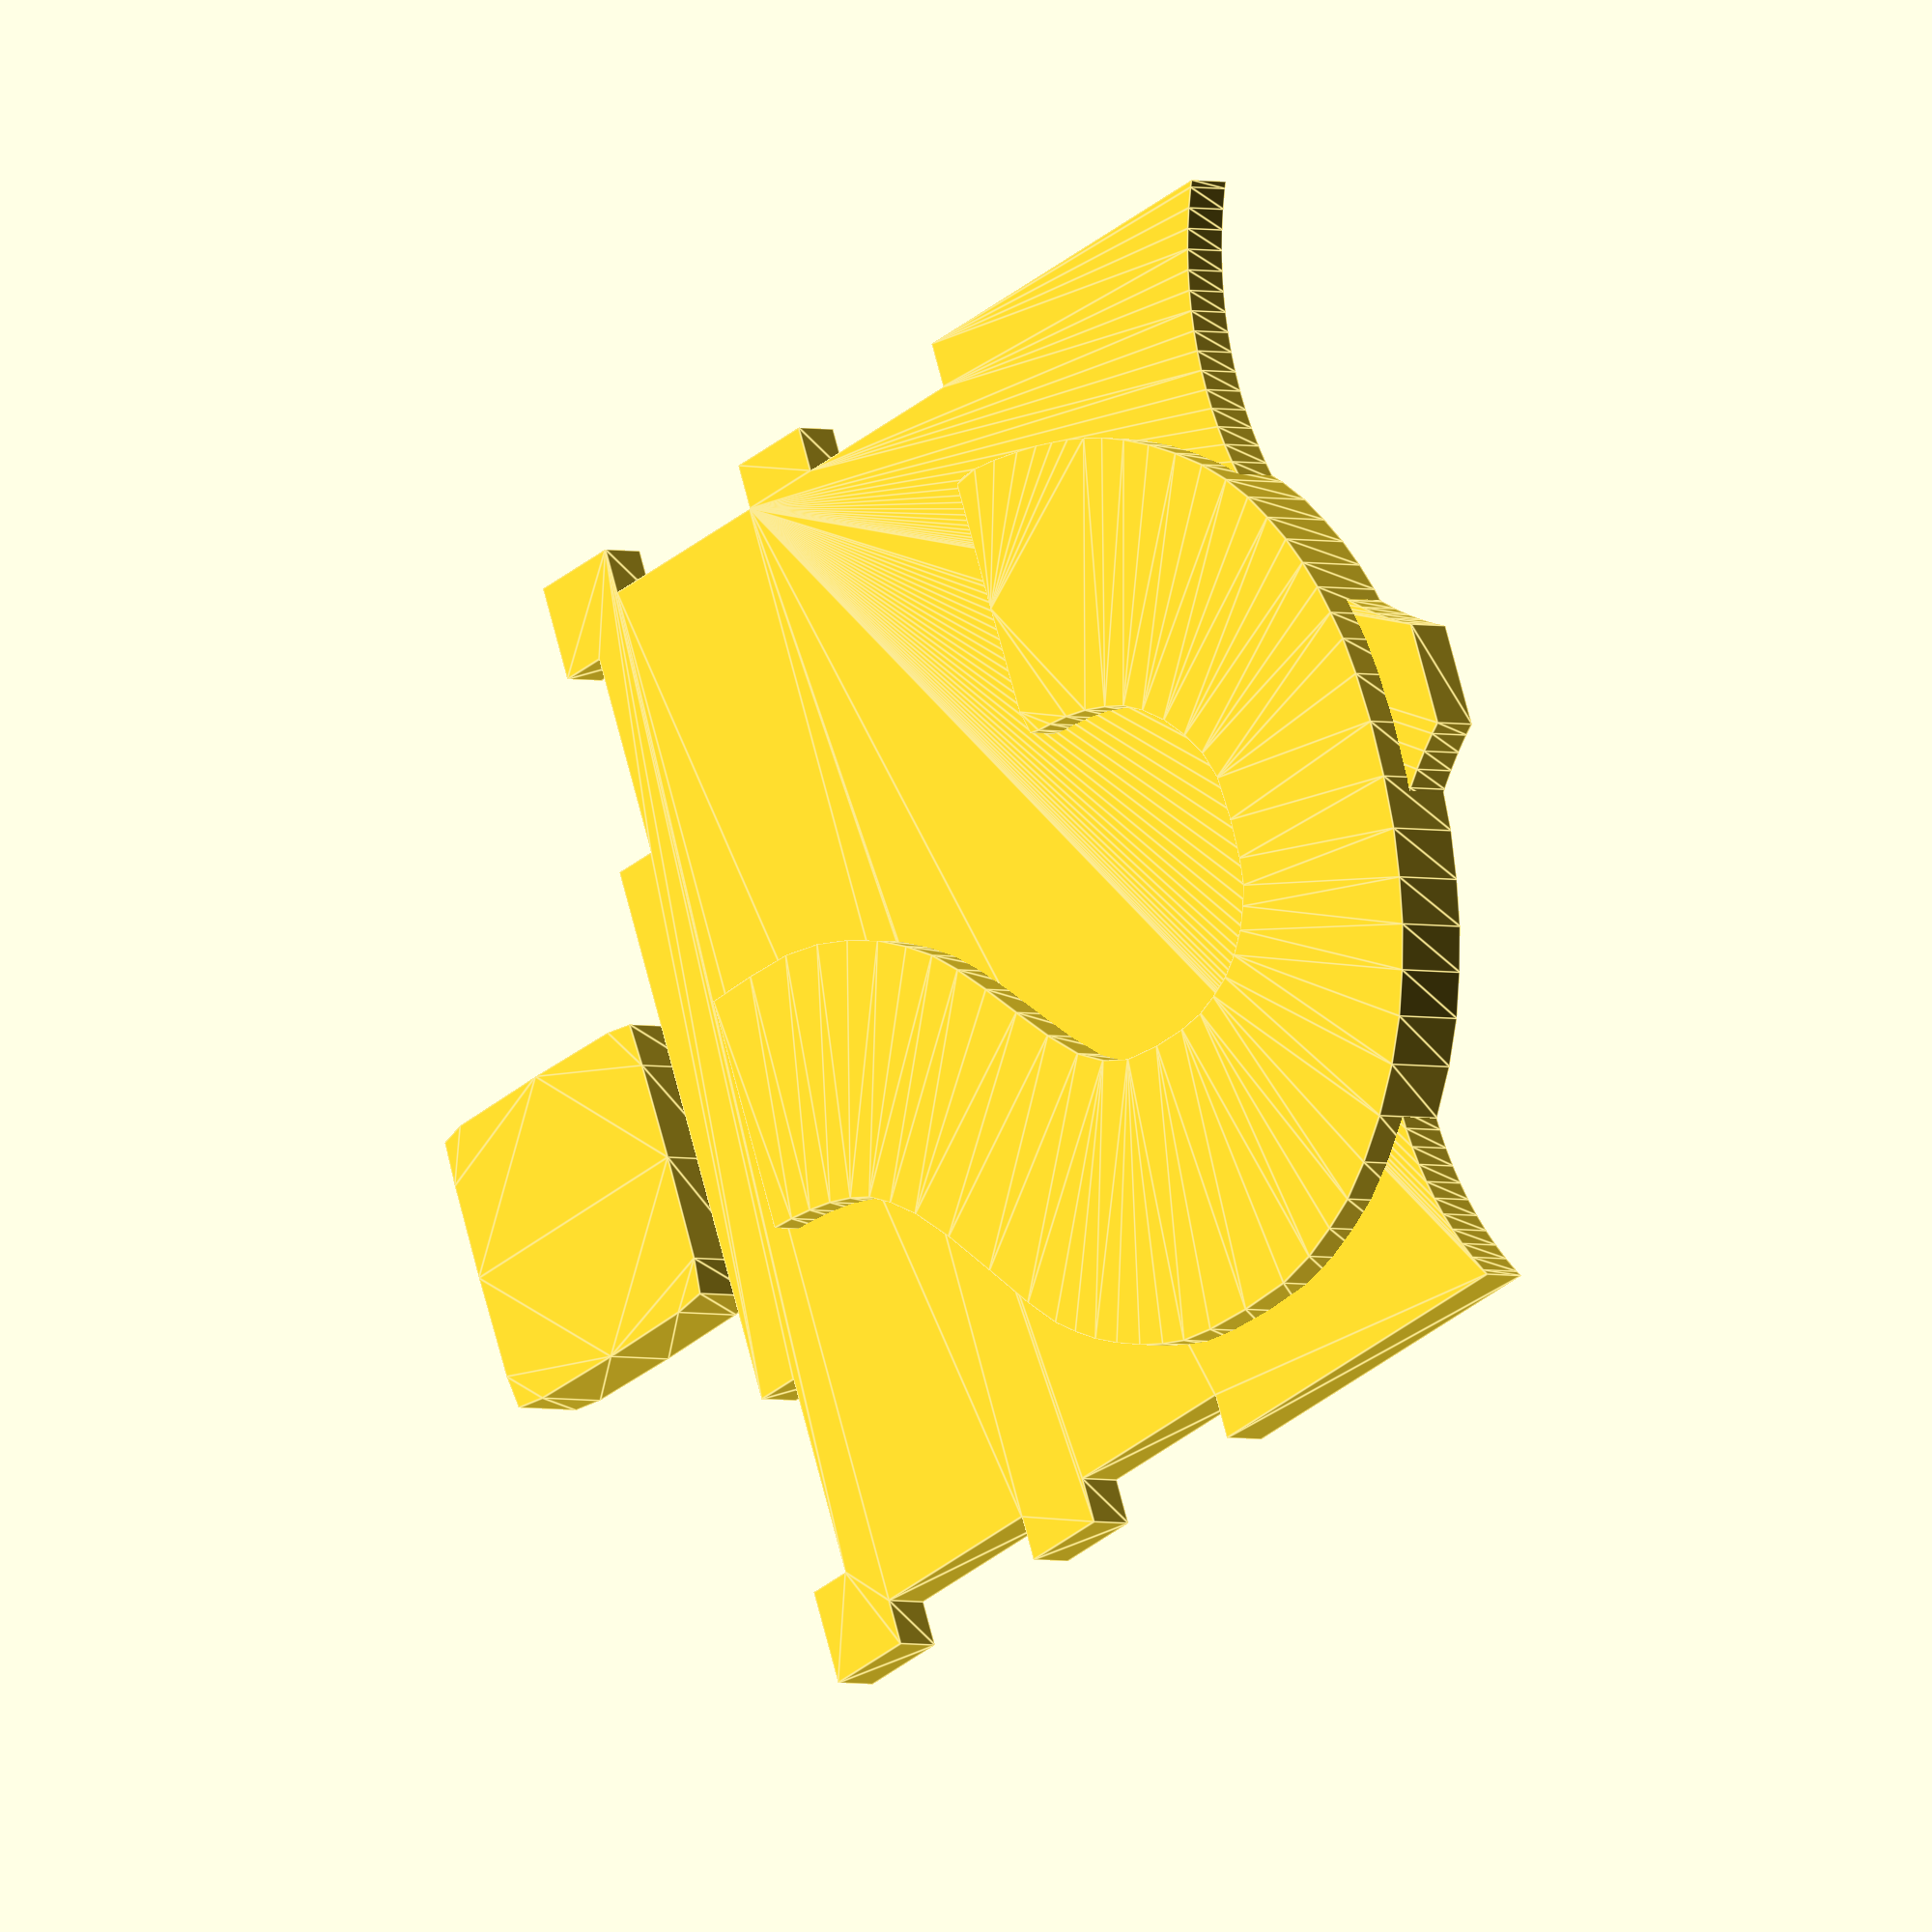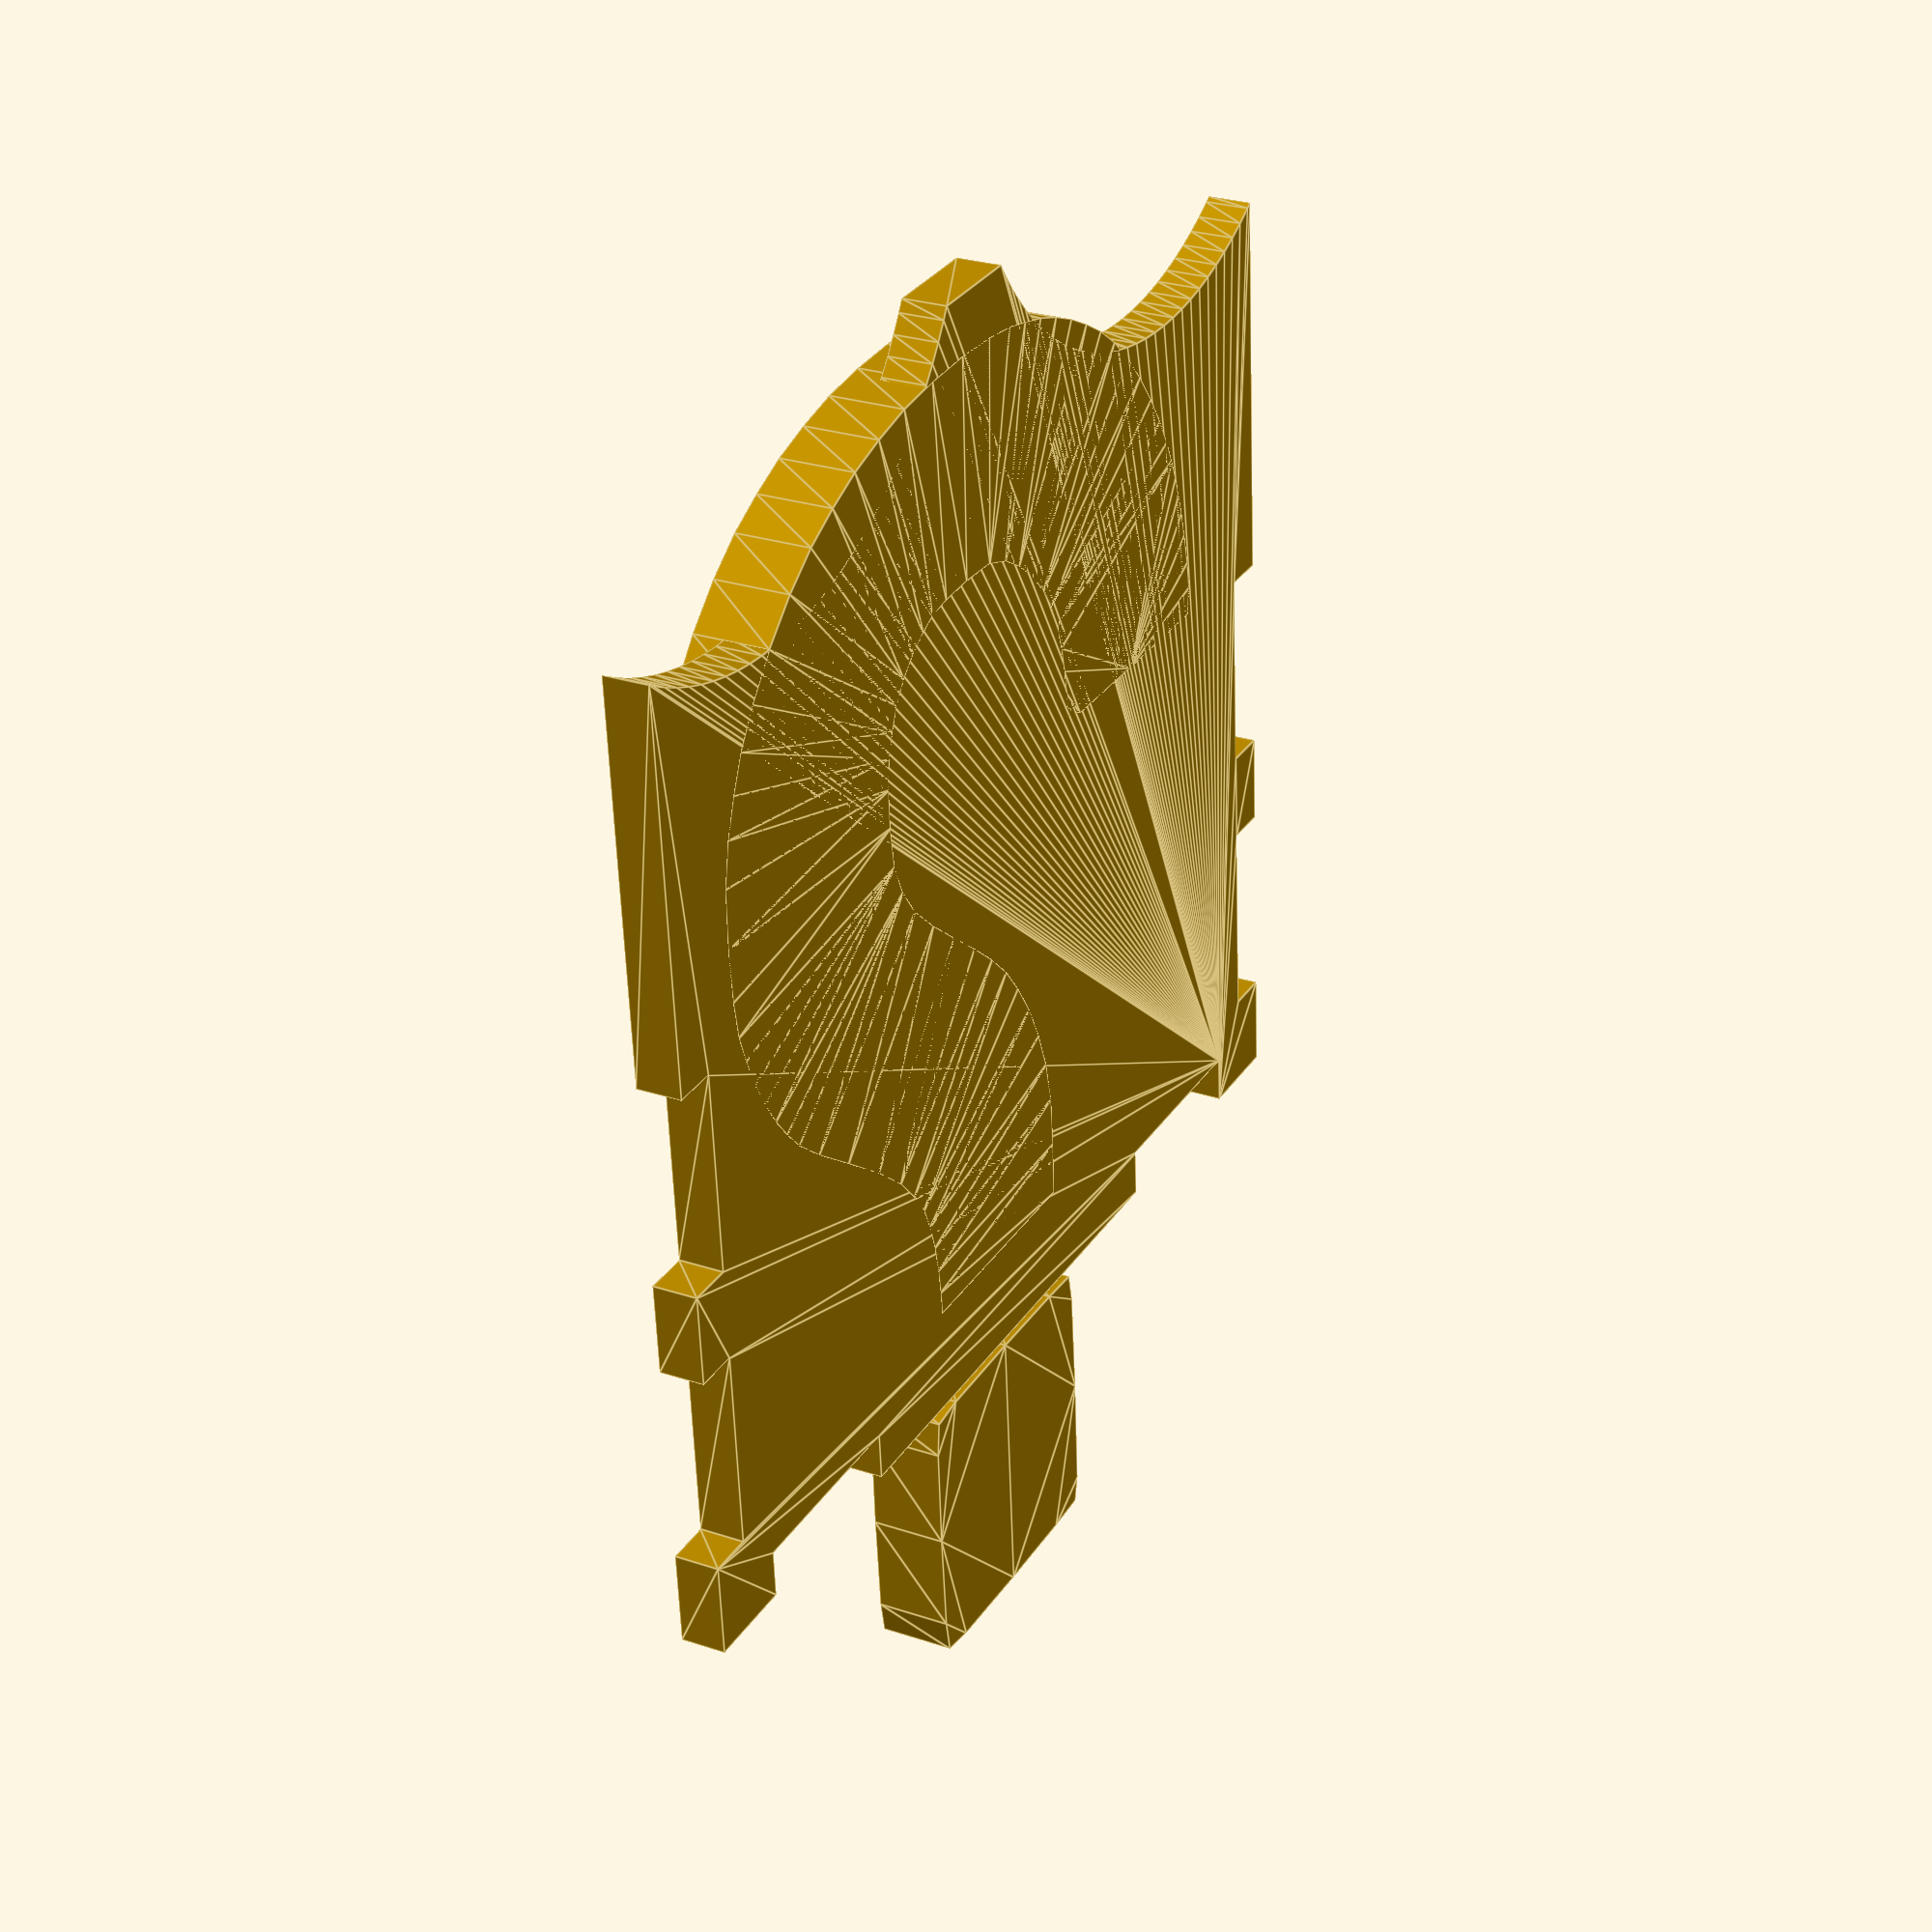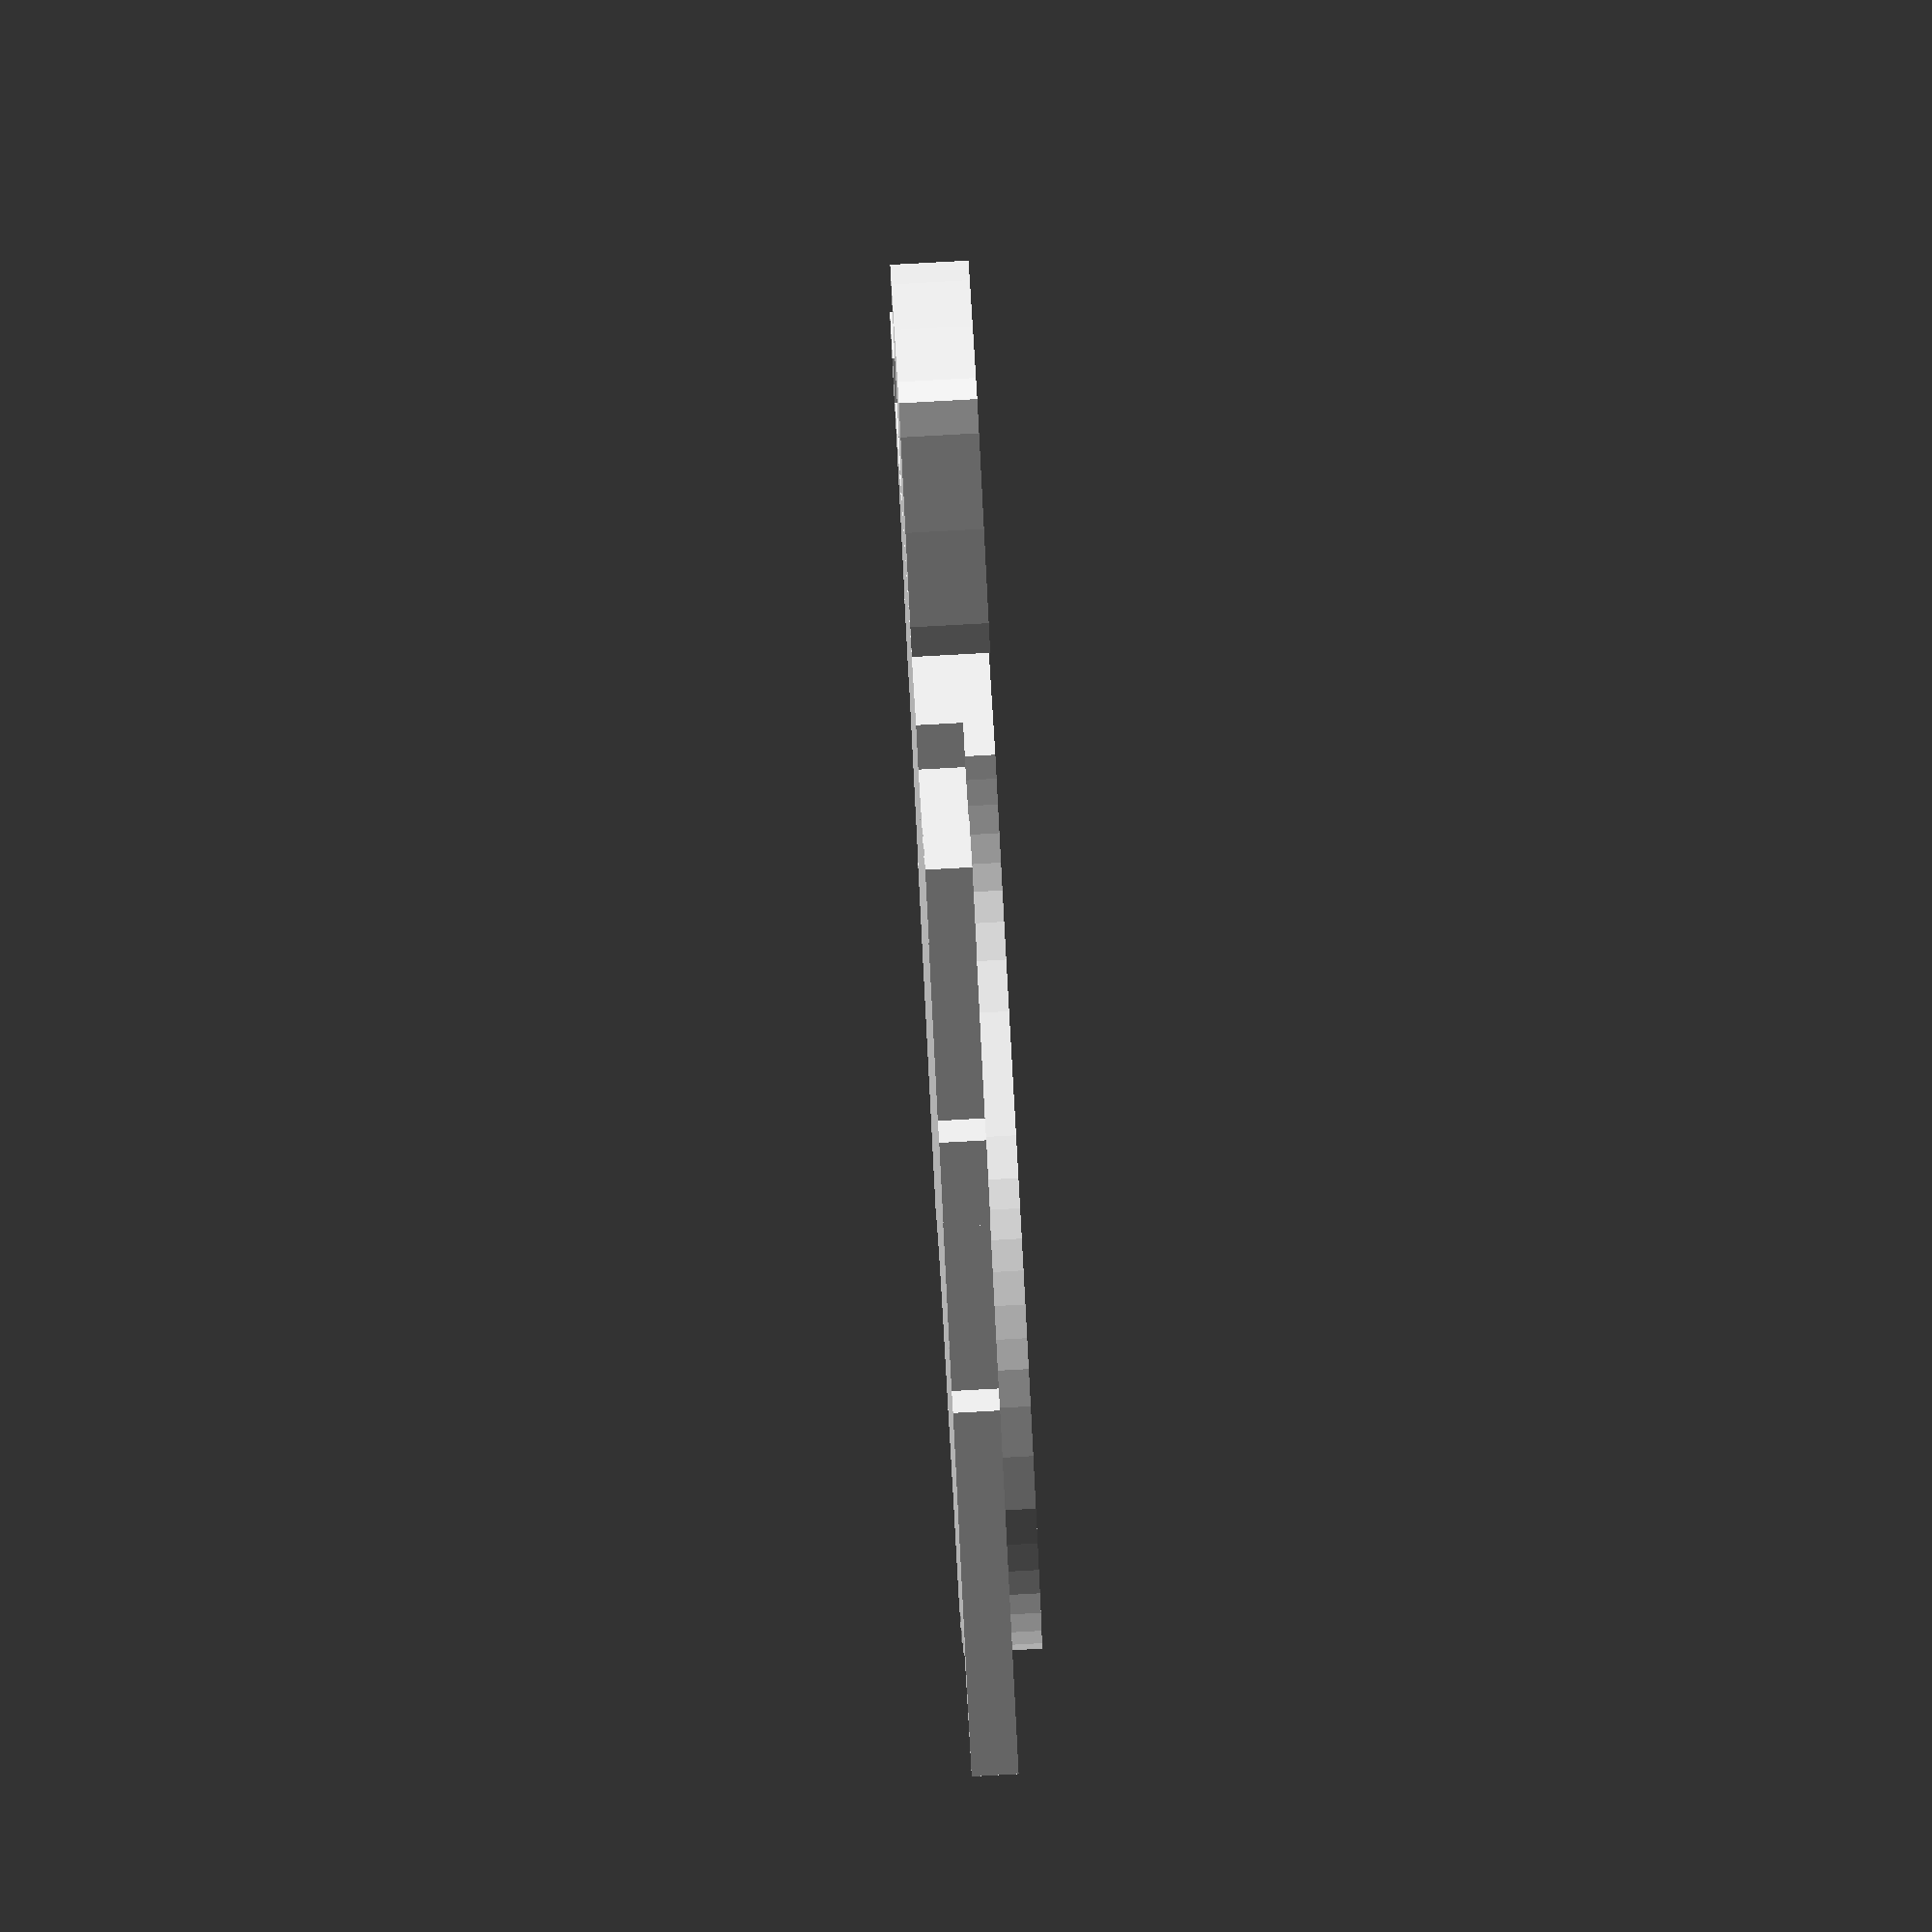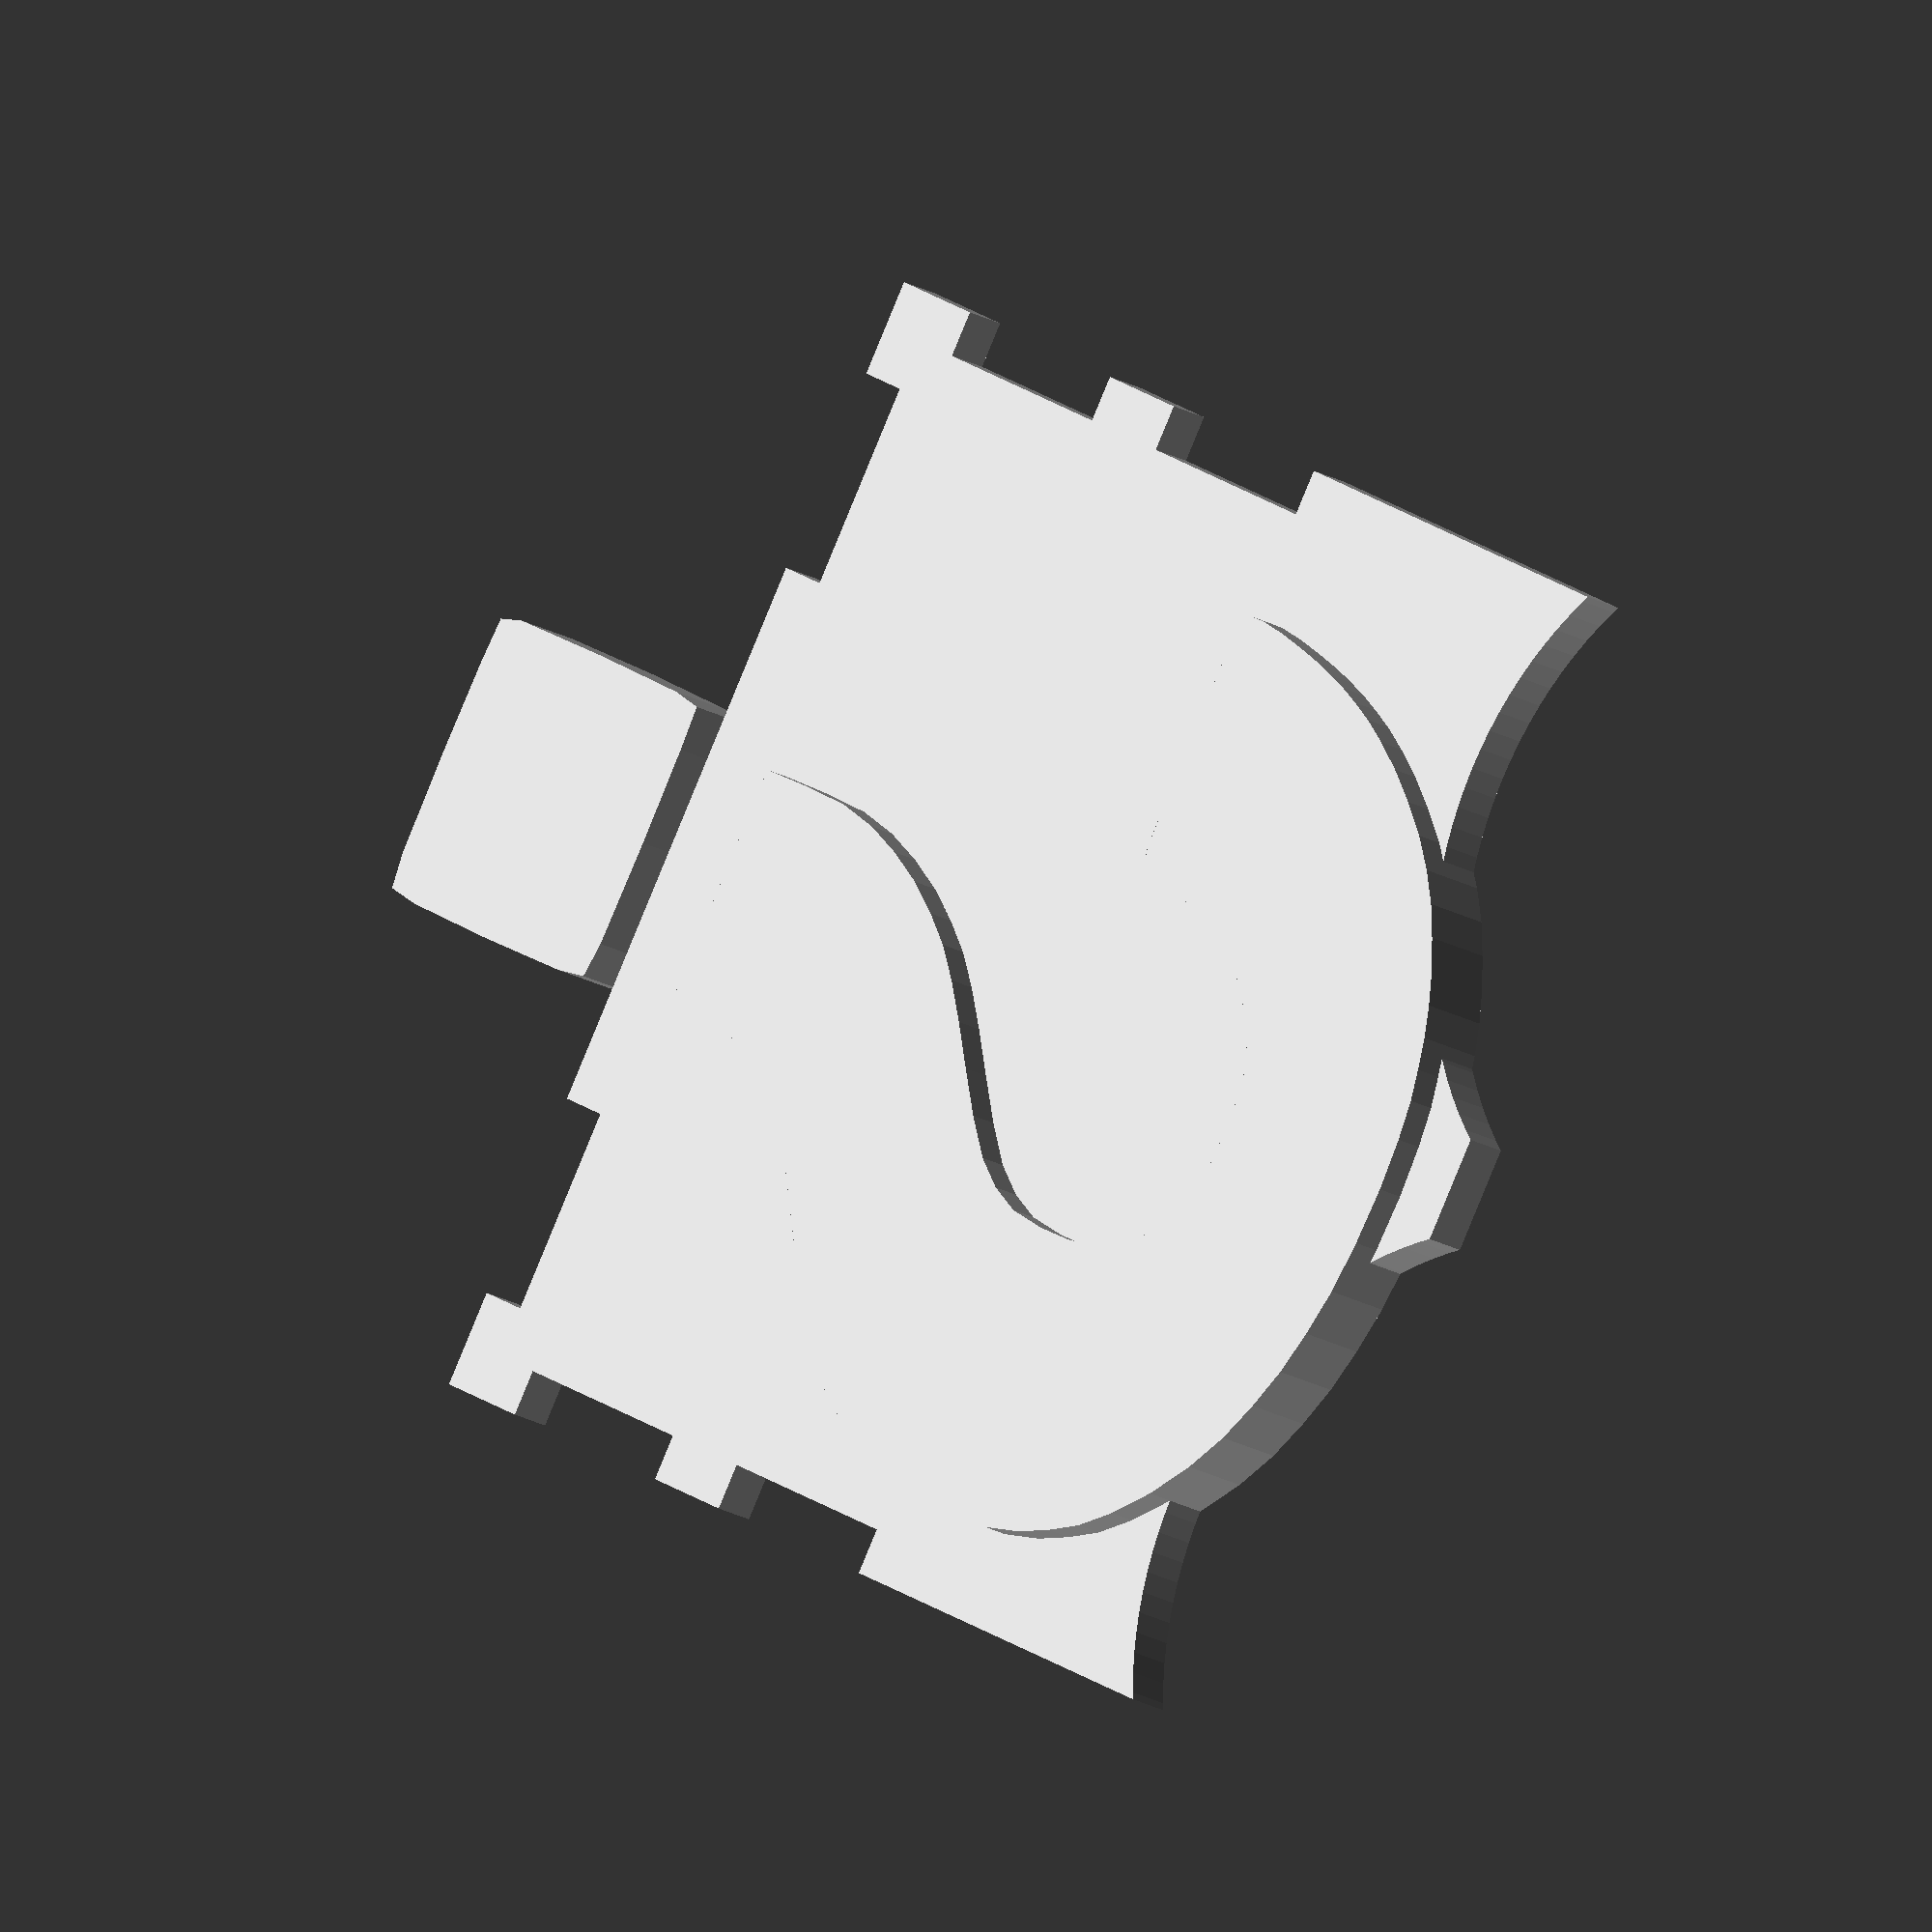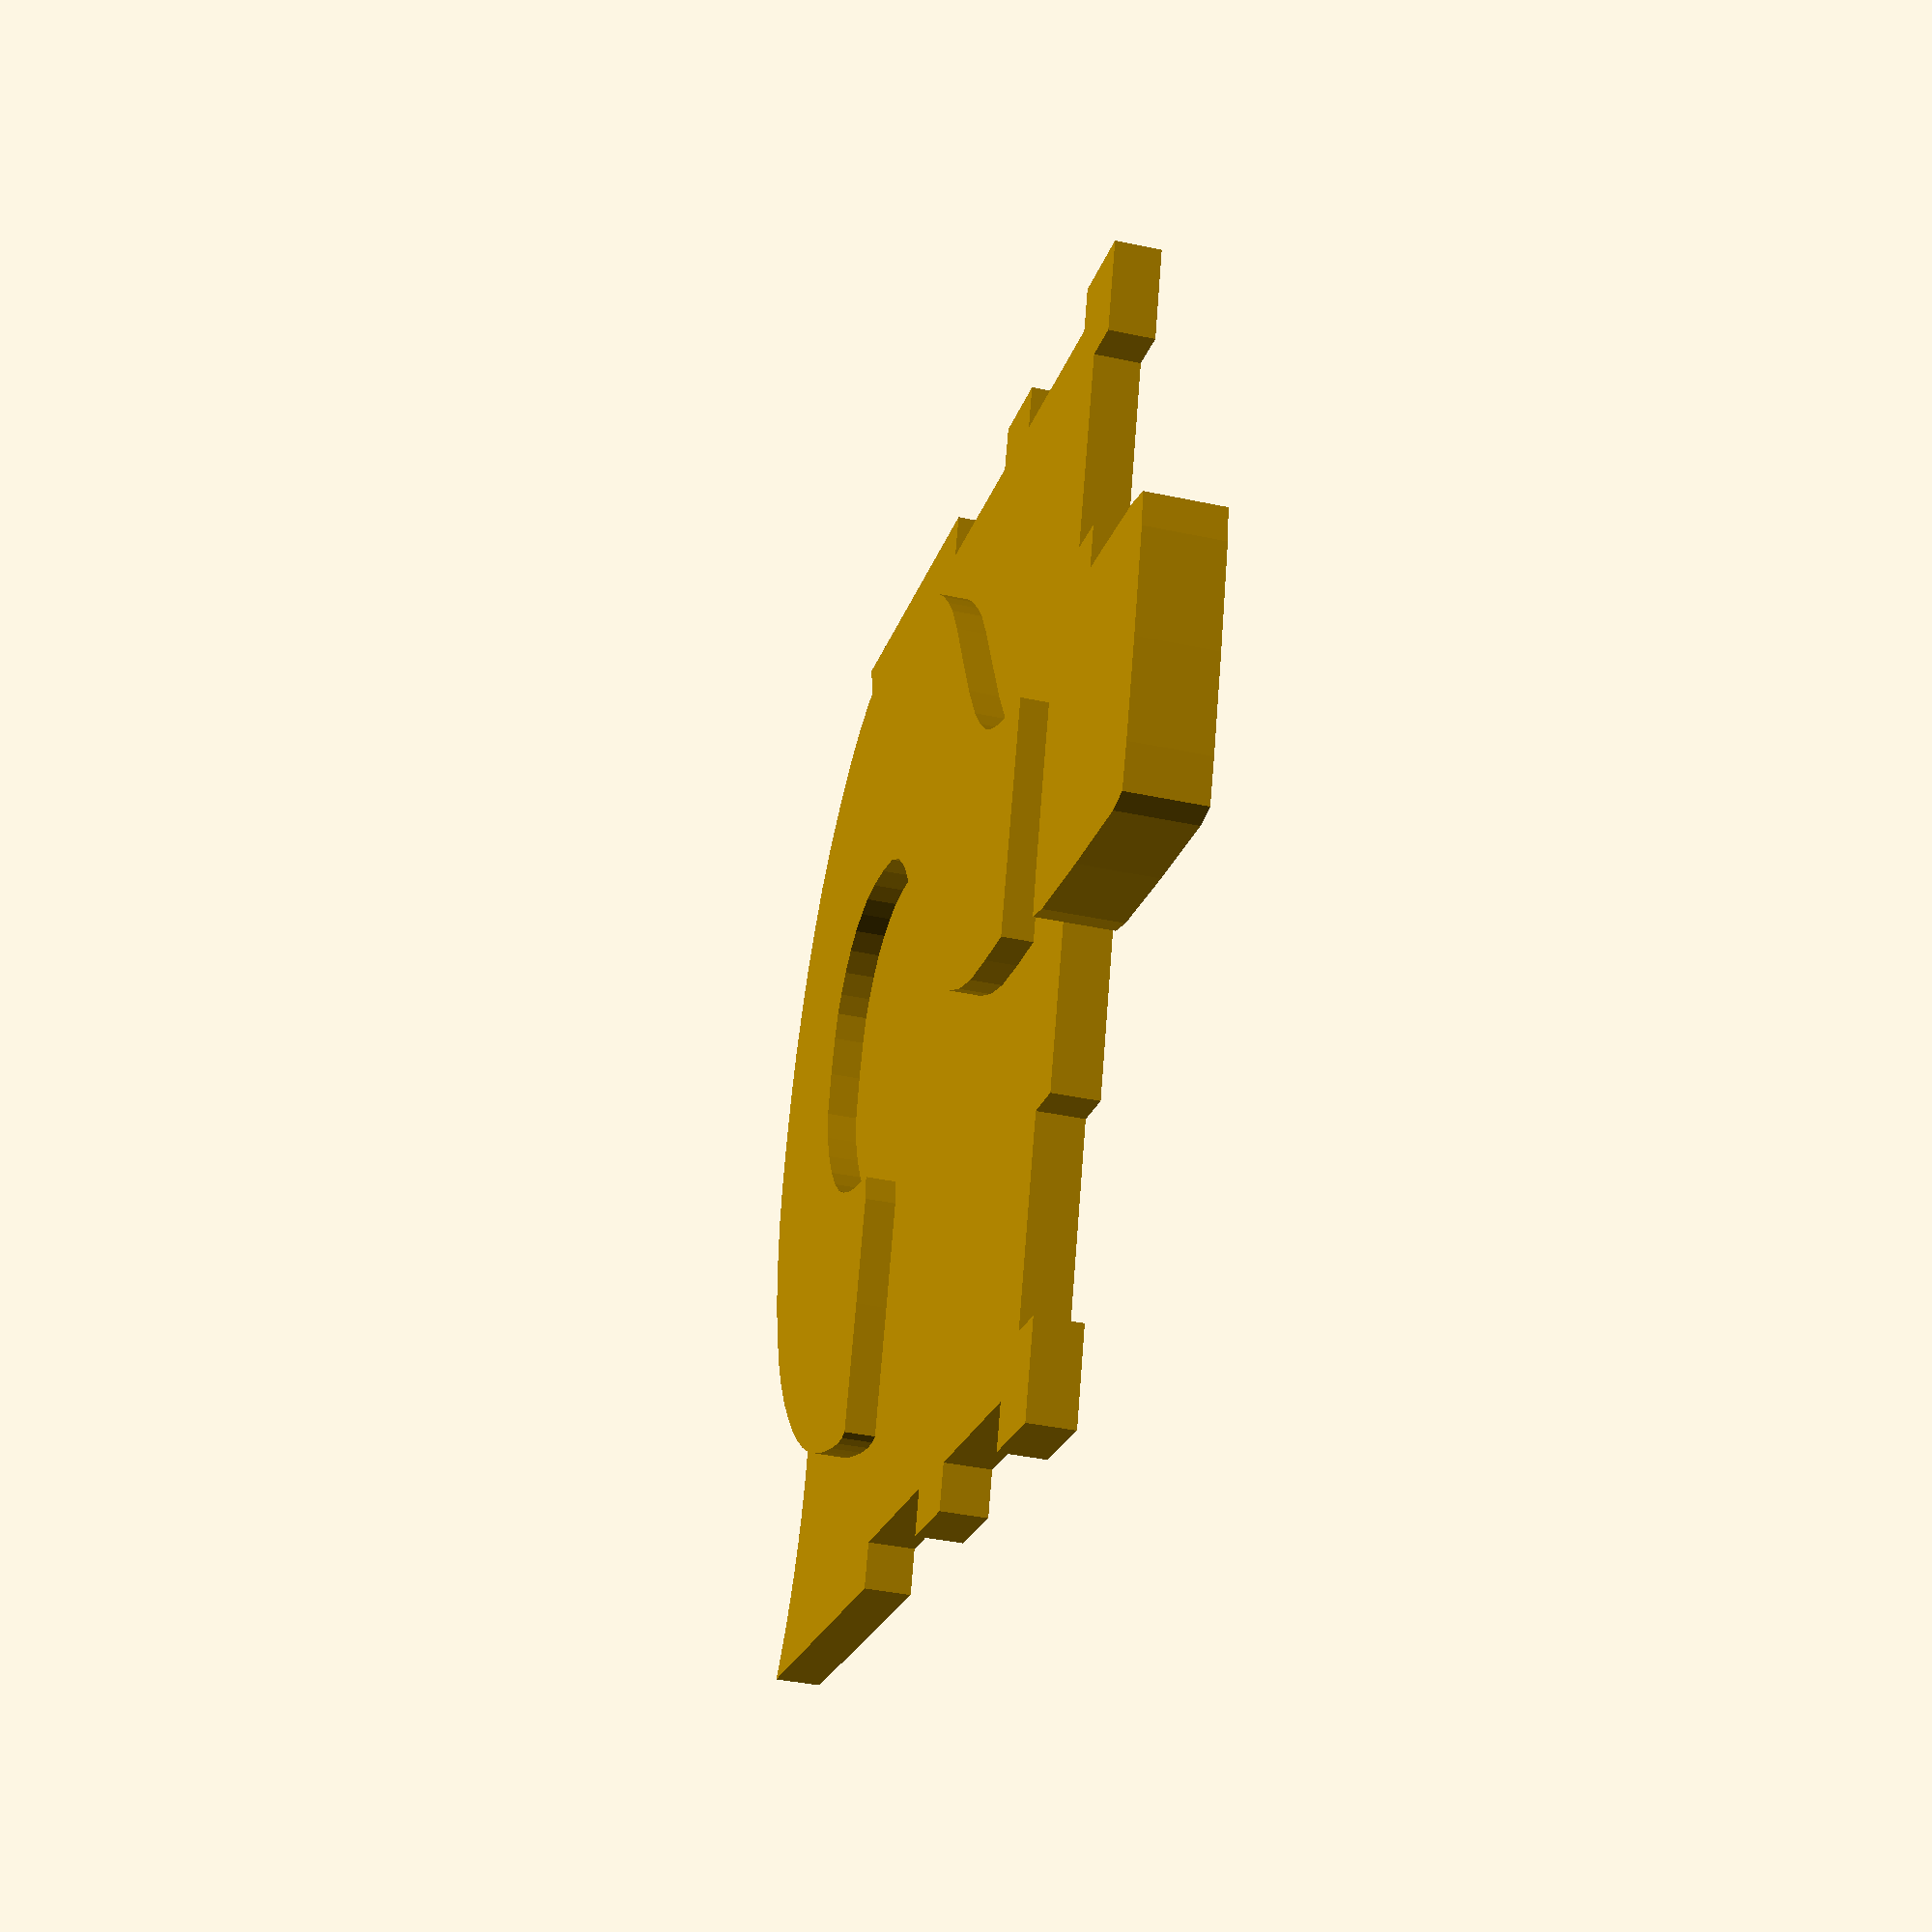
<openscad>
//------------------------------------------------------------
//	Customizable Deck Box Face Plate
//
//	input comes from:
//	http://chaaawa.com/stencil_factory/
//
//	http://thingiverse.com/Benjamin
//	http://www.thingiverse.com/thing:55821
//------------------------------------------------------------

// preview[view:south, tilt:top]

// Go to: http://chaaawa.com/stencil_factory/, then paste here after "Convert&Copy".
input ="no_input";

stencil_thickness = 1;
stencil_width = 80;
margin = 10;

// If you don't want to center
offX = 40;
offY = 25;

module void() {}

dispo_width = stencil_width - 2*margin;

points_array = (input=="no_input"? [[179,268],[[199.26,15.12],[189.19,15.56],[181.5,16.45],[175.52,17.83],[169.55,19.42],[163.57,21.55],[157.55,24.22],[151.62,27.5],[145.87,31.09],[140.35,35.49],[135,40.71],[130.05,46.71],[125.52,53],[121.87,59.06],[119.06,64.5],[117.12,69.21],[115.55,73.5],[114.31,77.65],[113.16,82],[112.07,87.29],[110.96,93.7],[110.36,99.39],[110.49,102.95],[111.13,105],[136.96,105],[158.46,104.73],[163.39,103.42],[163.83,101.08],[164.04,97.67],[164.46,93.04],[165.44,87.75],[167.04,82.4],[168.96,77.59],[171.9,73.02],[175.98,68.21],[180.98,63.93],[186.13,60.62],[192.15,58.45],[201.05,58],[208.86,58.34],[214.1,59.16],[217.74,60.82],[221.73,63.19],[225.41,66.46],[228.34,70.28],[230.39,74.63],[231.97,79.15],[232.75,85.01],[232.85,92.65],[232.01,100.96],[229.51,107.41],[225.45,113.48],[218.91,119.91],[211.35,126.37],[203.83,132.63],[197.2,138.54],[191.77,144.13],[187.33,150.15],[183.1,157.07],[179.62,164.83],[176.98,172.85],[175.42,181.69],[175.22,192.28],[175.5,203.5],[199,203.5],[222.5,203.5],[222.74,198.5],[223.25,193.21],[224.15,187.5],[225.64,181.94],[227.6,177],[230.92,172.02],[235.69,166.37],[243.47,159.38],[254,151.21],[264.03,143.56],[270.61,137.84],[274.46,133.36],[277.95,128.69],[281.05,123.47],[283.96,117.69],[286.32,111.7],[288.09,106],[289.06,98.48],[289.47,88],[289.05,76.45],[287.17,68],[284.48,60.83],[281.31,54.14],[276.58,47.41],[270.1,40.14],[262.4,33.38],[254.68,28.12],[246.8,24.2],[238.72,20.92],[230.05,18.48],[220.76,16.55],[210.43,15.49],[199.26,15.12]],[[198.05,226.08],[178.93,226.28],[170.25,226.66],[169.27,232.87],[169,254.48],[169.27,277.23],[170.58,282.39],[179.4,282.82],[198.38,283],[218.91,282.73],[225.8,281.8],[226.73,274.94],[227,254.5],[226.73,234.06],[225.8,227.2],[218.87,226.29],[198.05,226.08]]]: input);

input_width = points_array[0][0];
input_height= points_array[0][1];
sTrace = dispo_width/input_width;
stencil_height = input_height*sTrace + 2*margin;

module object1(scale) {polyhedron(
 points=[[45.18090057373047,69.18090057373047,3],[46.13789749145508,68.27279663085938,8.673617379884035e-16],[45.18090057373047,69.18090057373047,8.673617379884035e-16],[6.300002098083496,3.200000047683716,8.673617379884035e-16],[44.27280044555664,70.13790130615234,8.673617379884035e-16],[45.18090057373047,69.18090057373047,8.673617379884035e-16],[46.13789749145508,68.27279663085938,3],[46.13789749145508,68.27279663085938,8.673617379884035e-16],[45.18090057373047,69.18090057373047,3],[6.300002098083496,3.200000047683716,8.673617379884035e-16],[45.18090057373047,69.18090057373047,8.673617379884035e-16],[46.13789749145508,68.27279663085938,8.673617379884035e-16],[46.13789749145508,68.27279663085938,3],[47.1411018371582,67.41590118408203,8.673617379884035e-16],[46.13789749145508,68.27279663085938,8.673617379884035e-16],[44.27280044555664,70.13790130615234,3],[45.18090057373047,69.18090057373047,3],[45.18090057373047,69.18090057373047,8.673617379884035e-16],[44.27280044555664,70.13790130615234,8.673617379884035e-16],[44.27280044555664,70.13790130615234,3],[45.18090057373047,69.18090057373047,8.673617379884035e-16],[6.300002098083496,3.200000047683716,8.673617379884035e-16],[43.41590118408203,71.14109802246094,8.673617379884035e-16],[44.27280044555664,70.13790130615234,8.673617379884035e-16],[2.9999985694885254,19.700000762939453,3],[46.13789749145508,68.27279663085938,3],[45.18090057373047,69.18090057373047,3],[47.1411018371582,67.41590118408203,3],[47.1411018371582,67.41590118408203,8.673617379884035e-16],[46.13789749145508,68.27279663085938,3],[6.300002098083496,3.200000047683716,8.673617379884035e-16],[46.13789749145508,68.27279663085938,8.673617379884035e-16],[47.1411018371582,67.41590118408203,8.673617379884035e-16],[47.1411018371582,67.41590118408203,3],[48.187801361083984,66.61280059814453,6.505213034913027e-16],[47.1411018371582,67.41590118408203,8.673617379884035e-16],[2.9999985694885254,19.700000762939453,3],[45.18090057373047,69.18090057373047,3],[44.27280044555664,70.13790130615234,3],[43.41590118408203,71.14109802246094,3],[44.27280044555664,70.13790130615234,3],[44.27280044555664,70.13790130615234,8.673617379884035e-16],[43.41590118408203,71.14109802246094,8.402566836762659e-16],[43.41590118408203,71.14109802246094,3],[44.27280044555664,70.13790130615234,8.673617379884035e-16],[6.300002098083496,3.200000047683716,8.673617379884035e-16],[42.61280059814453,72.18780517578125,8.673617379884035e-16],[43.41590118408203,71.14109802246094,8.673617379884035e-16],[2.9999985694885254,19.700000762939453,3],[47.1411018371582,67.41590118408203,3],[46.13789749145508,68.27279663085938,3],[48.187801361083984,66.61280059814453,3],[48.187801361083984,66.61280059814453,6.505213034913027e-16],[47.1411018371582,67.41590118408203,3],[6.300002098083496,3.200000047683716,8.673617379884035e-16],[47.1411018371582,67.41590118408203,8.673617379884035e-16],[48.187801361083984,66.61280059814453,8.673617379884035e-16],[48.187801361083984,66.61280059814453,3],[49.27510070800781,65.8655014038086,4.3368086899420177e-16],[48.187801361083984,66.61280059814453,6.505213034913027e-16],[2.9999985694885254,19.700000762939453,3],[44.27280044555664,70.13790130615234,3],[43.41590118408203,71.14109802246094,3],[42.61280059814453,72.18780517578125,3],[43.41590118408203,71.14109802246094,3],[43.41590118408203,71.14109802246094,8.402566836762659e-16],[42.61280059814453,72.18780517578125,8.673617379884035e-16],[42.61280059814453,72.18780517578125,3],[43.41590118408203,71.14109802246094,8.402566836762659e-16],[6.300002098083496,3.200000047683716,8.673617379884035e-16],[41.865501403808594,73.27509307861328,8.673617379884035e-16],[42.61280059814453,72.18780517578125,8.673617379884035e-16],[2.9999985694885254,19.700000762939453,3],[48.187801361083984,66.61280059814453,3],[47.1411018371582,67.41590118408203,3],[49.27510070800781,65.8655014038086,3],[49.27510070800781,65.8655014038086,4.3368086899420177e-16],[48.187801361083984,66.61280059814453,3],[6.300002098083496,3.200000047683716,8.673617379884035e-16],[48.187801361083984,66.61280059814453,8.673617379884035e-16],[49.27510070800781,65.8655014038086,8.673617379884035e-16],[49.27510070800781,65.8655014038086,3],[50.400001525878906,65.17620086669922,8.673617379884035e-16],[49.27510070800781,65.8655014038086,4.3368086899420177e-16],[2.9999985694885254,19.700000762939453,3],[43.41590118408203,71.14109802246094,3],[42.61280059814453,72.18780517578125,3],[41.865501403808594,73.27509307861328,3],[42.61280059814453,72.18780517578125,3],[42.61280059814453,72.18780517578125,8.673617379884035e-16],[41.865501403808594,73.27509307861328,8.673617379884035e-16],[41.865501403808594,73.27509307861328,3],[42.61280059814453,72.18780517578125,8.673617379884035e-16],[6.300002098083496,3.200000047683716,8.673617379884035e-16],[41.421302795410156,74,8.673617379884035e-16],[41.865501403808594,73.27509307861328,8.673617379884035e-16],[2.9999985694885254,19.700000762939453,3],[49.27510070800781,65.8655014038086,3],[48.187801361083984,66.61280059814453,3],[50.400001525878906,65.17620086669922,3],[50.400001525878906,65.17620086669922,8.673617379884035e-16],[49.27510070800781,65.8655014038086,3],[6.300002098083496,3.200000047683716,8.673617379884035e-16],[49.27510070800781,65.8655014038086,8.673617379884035e-16],[50.400001525878906,65.17620086669922,8.673617379884035e-16],[50.400001525878906,65.17620086669922,3],[51.55939865112305,64.54660034179688,8.673617379884035e-16],[50.400001525878906,65.17620086669922,8.673617379884035e-16],[2.9999985694885254,19.700000762939453,3],[42.61280059814453,72.18780517578125,3],[41.865501403808594,73.27509307861328,3],[41.421302795410156,74,3],[41.865501403808594,73.27509307861328,3],[41.865501403808594,73.27509307861328,8.673617379884035e-16],[41.421302795410156,74,8.673617379884035e-16],[41.421302795410156,74,3],[41.865501403808594,73.27509307861328,8.673617379884035e-16],[6.300002098083496,3.200000047683716,8.673617379884035e-16],[34.57870101928711,74,8.673617379884035e-16],[41.421302795410156,74,8.673617379884035e-16],[2.9999985694885254,19.700000762939453,3],[50.400001525878906,65.17620086669922,3],[49.27510070800781,65.8655014038086,3],[51.55939865112305,64.54660034179688,3],[51.55939865112305,64.54660034179688,8.673617379884035e-16],[50.400001525878906,65.17620086669922,3],[6.300002098083496,3.200000047683716,8.673617379884035e-16],[50.400001525878906,65.17620086669922,8.673617379884035e-16],[51.55939865112305,64.54660034179688,8.673617379884035e-16],[51.55939865112305,64.54660034179688,3],[52.75019836425781,63.978702545166016,8.673617379884035e-16],[51.55939865112305,64.54660034179688,8.673617379884035e-16],[2.9999985694885254,19.700000762939453,3],[41.865501403808594,73.27509307861328,3],[41.421302795410156,74,3],[41.421302795410156,74,3],[41.421302795410156,74,8.673617379884035e-16],[34.57870101928711,74,3],[34.57870101928711,74,3],[41.421302795410156,74,8.673617379884035e-16],[34.57870101928711,74,8.673617379884035e-16],[6.300002098083496,3.200000047683716,8.673617379884035e-16],[34.134498596191406,73.27509307861328,8.673617379884035e-16],[34.57870101928711,74,8.673617379884035e-16],[2.9999985694885254,19.700000762939453,3],[51.55939865112305,64.54660034179688,3],[50.400001525878906,65.17620086669922,3],[52.75019836425781,63.978702545166016,3],[52.75019836425781,63.978702545166016,8.673617379884035e-16],[51.55939865112305,64.54660034179688,3],[6.300002098083496,3.200000047683716,8.673617379884035e-16],[51.55939865112305,64.54660034179688,8.673617379884035e-16],[52.75019836425781,63.978702545166016,8.673617379884035e-16],[52.75019836425781,63.978702545166016,3],[53.96910095214844,63.47379684448242,8.673617379884035e-16],[52.75019836425781,63.978702545166016,8.673617379884035e-16],[2.9999985694885254,19.700000762939453,3],[41.421302795410156,74,3],[34.57870101928711,74,3],[34.57870101928711,74,8.673617379884035e-16],[34.134498596191406,73.27509307861328,3],[34.57870101928711,74,3],[34.134498596191406,73.27509307861328,8.131516293641283e-16],[34.134498596191406,73.27509307861328,3],[34.57870101928711,74,8.673617379884035e-16],[6.300002098083496,3.200000047683716,8.673617379884035e-16],[33.38719940185547,72.18780517578125,8.673617379884035e-16],[34.134498596191406,73.27509307861328,8.673617379884035e-16],[2.9999985694885254,19.700000762939453,3],[52.75019836425781,63.978702545166016,3],[51.55939865112305,64.54660034179688,3],[53.96910095214844,63.47379684448242,3],[53.96910095214844,63.47379684448242,8.673617379884035e-16],[52.75019836425781,63.978702545166016,3],[6.300002098083496,3.200000047683716,8.673617379884035e-16],[52.75019836425781,63.978702545166016,8.673617379884035e-16],[53.96910095214844,63.47379684448242,8.673617379884035e-16],[53.96910095214844,63.47379684448242,3],[55.21280288696289,63.03340148925781,8.673617379884035e-16],[53.96910095214844,63.47379684448242,8.673617379884035e-16],[2.9999985694885254,19.700000762939453,3],[34.57870101928711,74,3],[34.134498596191406,73.27509307861328,3],[34.134498596191406,73.27509307861328,8.131516293641283e-16],[33.38719940185547,72.18780517578125,3],[34.134498596191406,73.27509307861328,3],[33.38719940185547,72.18780517578125,8.402566836762659e-16],[33.38719940185547,72.18780517578125,3],[34.134498596191406,73.27509307861328,8.131516293641283e-16],[6.300002098083496,3.200000047683716,8.673617379884035e-16],[32.584102630615234,71.14109802246094,8.673617379884035e-16],[33.38719940185547,72.18780517578125,8.673617379884035e-16],[2.9999985694885254,19.700000762939453,3],[53.96910095214844,63.47379684448242,3],[52.75019836425781,63.978702545166016,3],[55.21280288696289,63.03340148925781,3],[55.21280288696289,63.03340148925781,8.673617379884035e-16],[53.96910095214844,63.47379684448242,3],[6.300002098083496,3.200000047683716,8.673617379884035e-16],[53.96910095214844,63.47379684448242,8.673617379884035e-16],[55.21280288696289,63.03340148925781,8.673617379884035e-16],[55.21280288696289,63.03340148925781,3],[56.47779846191406,62.65869903564453,8.673617379884035e-16],[55.21280288696289,63.03340148925781,8.673617379884035e-16],[2.9999985694885254,19.700000762939453,3],[34.134498596191406,73.27509307861328,3],[33.38719940185547,72.18780517578125,3],[33.38719940185547,72.18780517578125,8.402566836762659e-16],[32.584102630615234,71.14109802246094,3],[33.38719940185547,72.18780517578125,3],[32.584102630615234,71.14109802246094,8.673617379884035e-16],[32.584102630615234,71.14109802246094,3],[33.38719940185547,72.18780517578125,8.402566836762659e-16],[6.300002098083496,3.200000047683716,8.673617379884035e-16],[31.727201461791992,70.13790130615234,8.673617379884035e-16],[32.584102630615234,71.14109802246094,8.673617379884035e-16],[2.9999985694885254,19.700000762939453,3],[55.21280288696289,63.03340148925781,3],[53.96910095214844,63.47379684448242,3],[56.47779846191406,62.65869903564453,3],[56.47779846191406,62.65869903564453,8.673617379884035e-16],[55.21280288696289,63.03340148925781,3],[6.300002098083496,3.200000047683716,8.673617379884035e-16],[55.21280288696289,63.03340148925781,8.673617379884035e-16],[56.47779846191406,62.65869903564453,8.673617379884035e-16],[56.47779846191406,62.65869903564453,3],[57.76060104370117,62.3506965637207,8.673617379884035e-16],[56.47779846191406,62.65869903564453,8.673617379884035e-16],[2.9999985694885254,19.700000762939453,3],[33.38719940185547,72.18780517578125,3],[32.584102630615234,71.14109802246094,3],[32.584102630615234,71.14109802246094,8.673617379884035e-16],[31.727201461791992,70.13790130615234,3],[32.584102630615234,71.14109802246094,3],[31.727201461791992,70.13790130615234,8.673617379884035e-16],[31.727201461791992,70.13790130615234,3],[32.584102630615234,71.14109802246094,8.673617379884035e-16],[6.300002098083496,3.200000047683716,8.673617379884035e-16],[30.81909942626953,69.18090057373047,8.673617379884035e-16],[31.727201461791992,70.13790130615234,8.673617379884035e-16],[2.9999985694885254,19.700000762939453,3],[56.47779846191406,62.65869903564453,3],[55.21280288696289,63.03340148925781,3],[57.76060104370117,62.3506965637207,3],[57.76060104370117,62.3506965637207,8.673617379884035e-16],[56.47779846191406,62.65869903564453,3],[6.300002098083496,3.200000047683716,8.673617379884035e-16],[56.47779846191406,62.65869903564453,8.673617379884035e-16],[57.76060104370117,62.3506965637207,8.673617379884035e-16],[57.76060104370117,62.3506965637207,3],[59.057899475097656,62.11029815673828,8.673617379884035e-16],[57.76060104370117,62.3506965637207,8.673617379884035e-16],[2.9999985694885254,19.700000762939453,3],[32.584102630615234,71.14109802246094,3],[31.727201461791992,70.13790130615234,3],[31.727201461791992,70.13790130615234,8.673617379884035e-16],[30.81909942626953,69.18090057373047,3],[31.727201461791992,70.13790130615234,3],[30.81909942626953,69.18090057373047,8.673617379884035e-16],[30.81909942626953,69.18090057373047,3],[31.727201461791992,70.13790130615234,8.673617379884035e-16],[6.300002098083496,3.200000047683716,8.673617379884035e-16],[29.862102508544922,68.27279663085938,8.673617379884035e-16],[30.81909942626953,69.18090057373047,8.673617379884035e-16],[2.9999985694885254,19.700000762939453,3],[57.76060104370117,62.3506965637207,3],[56.47779846191406,62.65869903564453,3],[59.057899475097656,62.11029815673828,3],[59.057899475097656,62.11029815673828,8.673617379884035e-16],[57.76060104370117,62.3506965637207,3],[6.300002098083496,3.200000047683716,8.673617379884035e-16],[57.76060104370117,62.3506965637207,8.673617379884035e-16],[59.057899475097656,62.11029815673828,8.673617379884035e-16],[59.057899475097656,62.11029815673828,3],[60.365901947021484,61.93800354003906,8.673617379884035e-16],[59.057899475097656,62.11029815673828,8.673617379884035e-16],[2.9999985694885254,19.700000762939453,3],[31.727201461791992,70.13790130615234,3],[30.81909942626953,69.18090057373047,3],[30.81909942626953,69.18090057373047,8.673617379884035e-16],[29.862102508544922,68.27279663085938,3],[30.81909942626953,69.18090057373047,3],[29.862102508544922,68.27279663085938,8.673617379884035e-16],[29.862102508544922,68.27279663085938,3],[30.81909942626953,69.18090057373047,8.673617379884035e-16],[6.300002098083496,3.200000047683716,8.673617379884035e-16],[28.85890007019043,67.41590118408203,8.673617379884035e-16],[29.862102508544922,68.27279663085938,8.673617379884035e-16],[2.9999985694885254,19.700000762939453,3],[59.057899475097656,62.11029815673828,3],[57.76060104370117,62.3506965637207,3],[60.365901947021484,61.93800354003906,3],[60.365901947021484,61.93800354003906,8.673617379884035e-16],[59.057899475097656,62.11029815673828,3],[6.300002098083496,3.200000047683716,8.673617379884035e-16],[59.057899475097656,62.11029815673828,8.673617379884035e-16],[60.365901947021484,61.93800354003906,8.673617379884035e-16],[60.365901947021484,61.93800354003906,3],[61.68109893798828,61.83449935913086,8.673617379884035e-16],[60.365901947021484,61.93800354003906,8.673617379884035e-16],[2.9999985694885254,19.700000762939453,3],[30.81909942626953,69.18090057373047,3],[29.862102508544922,68.27279663085938,3],[29.862102508544922,68.27279663085938,8.673617379884035e-16],[28.85890007019043,67.41590118408203,3],[29.862102508544922,68.27279663085938,3],[28.85890007019043,67.41590118408203,8.673617379884035e-16],[28.85890007019043,67.41590118408203,3],[29.862102508544922,68.27279663085938,8.673617379884035e-16],[6.300002098083496,3.200000047683716,8.673617379884035e-16],[27.81220245361328,66.61280059814453,8.673617379884035e-16],[28.85890007019043,67.41590118408203,8.673617379884035e-16],[2.9999985694885254,19.700000762939453,3],[60.365901947021484,61.93800354003906,3],[59.057899475097656,62.11029815673828,3],[61.68109893798828,61.83449935913086,3],[61.68109893798828,61.83449935913086,8.673617379884035e-16],[60.365901947021484,61.93800354003906,3],[6.300002098083496,3.200000047683716,8.673617379884035e-16],[60.365901947021484,61.93800354003906,8.673617379884035e-16],[61.68109893798828,61.83449935913086,8.673617379884035e-16],[61.68109893798828,61.83449935913086,3],[63,61.80000305175781,8.673617379884035e-16],[61.68109893798828,61.83449935913086,8.673617379884035e-16],[2.9999985694885254,19.700000762939453,3],[29.862102508544922,68.27279663085938,3],[28.85890007019043,67.41590118408203,3],[28.85890007019043,67.41590118408203,8.673617379884035e-16],[27.81220245361328,66.61280059814453,3],[28.85890007019043,67.41590118408203,3],[27.81220245361328,66.61280059814453,8.131516293641283e-16],[27.81220245361328,66.61280059814453,3],[28.85890007019043,67.41590118408203,8.673617379884035e-16],[6.300002098083496,3.200000047683716,8.673617379884035e-16],[26.72490119934082,65.8655014038086,8.673617379884035e-16],[27.81220245361328,66.61280059814453,8.673617379884035e-16],[2.9999985694885254,19.700000762939453,3],[61.68109893798828,61.83449935913086,3],[60.365901947021484,61.93800354003906,3],[63,61.80000305175781,3],[63,61.80000305175781,8.673617379884035e-16],[61.68109893798828,61.83449935913086,3],[6.300002098083496,3.200000047683716,8.673617379884035e-16],[61.68109893798828,61.83449935913086,8.673617379884035e-16],[63,61.80000305175781,8.673617379884035e-16],[63,61.80000305175781,3],[64.31890106201172,61.83449935913086,8.673617379884035e-16],[63,61.80000305175781,8.673617379884035e-16],[2.9999985694885254,19.700000762939453,3],[28.85890007019043,67.41590118408203,3],[27.81220245361328,66.61280059814453,3],[27.81220245361328,66.61280059814453,8.131516293641283e-16],[26.72490119934082,65.8655014038086,3],[27.81220245361328,66.61280059814453,3],[26.72490119934082,65.8655014038086,8.673617379884035e-16],[26.72490119934082,65.8655014038086,3],[27.81220245361328,66.61280059814453,8.131516293641283e-16],[6.300002098083496,3.200000047683716,8.673617379884035e-16],[25.600000381469727,65.17620086669922,8.673617379884035e-16],[26.72490119934082,65.8655014038086,8.673617379884035e-16],[2.9999985694885254,19.700000762939453,3],[63,61.80000305175781,3],[61.68109893798828,61.83449935913086,3],[64.31890106201172,61.83449935913086,3],[64.31890106201172,61.83449935913086,8.673617379884035e-16],[63,61.80000305175781,3],[6.300002098083496,3.200000047683716,8.673617379884035e-16],[63,61.80000305175781,8.673617379884035e-16],[64.31890106201172,61.83449935913086,8.673617379884035e-16],[64.31890106201172,61.83449935913086,3],[65.63410186767578,61.93800354003906,8.673617379884035e-16],[64.31890106201172,61.83449935913086,8.673617379884035e-16],[2.9999985694885254,19.700000762939453,3],[27.81220245361328,66.61280059814453,3],[26.72490119934082,65.8655014038086,3],[26.72490119934082,65.8655014038086,8.673617379884035e-16],[25.600000381469727,65.17620086669922,3],[26.72490119934082,65.8655014038086,3],[25.600000381469727,65.17620086669922,8.402566836762659e-16],[25.600000381469727,65.17620086669922,3],[26.72490119934082,65.8655014038086,8.673617379884035e-16],[6.300002098083496,3.200000047683716,8.673617379884035e-16],[24.440601348876953,64.54660034179688,8.673617379884035e-16],[25.600000381469727,65.17620086669922,8.673617379884035e-16],[2.9999985694885254,19.700000762939453,3],[64.31890106201172,61.83449935913086,3],[63,61.80000305175781,3],[65.63410186767578,61.93800354003906,3],[65.63410186767578,61.93800354003906,8.673617379884035e-16],[64.31890106201172,61.83449935913086,3],[6.300002098083496,3.200000047683716,8.673617379884035e-16],[64.31890106201172,61.83449935913086,8.673617379884035e-16],[65.63410186767578,61.93800354003906,8.673617379884035e-16],[65.63410186767578,61.93800354003906,3],[66.94210052490234,62.11029815673828,8.673617379884035e-16],[65.63410186767578,61.93800354003906,8.673617379884035e-16],[2.9999985694885254,19.700000762939453,3],[26.72490119934082,65.8655014038086,3],[25.600000381469727,65.17620086669922,3],[25.600000381469727,65.17620086669922,8.402566836762659e-16],[24.440601348876953,64.54660034179688,3],[25.600000381469727,65.17620086669922,3],[24.440601348876953,64.54660034179688,8.673617379884035e-16],[24.440601348876953,64.54660034179688,3],[25.600000381469727,65.17620086669922,8.402566836762659e-16],[6.300002098083496,3.200000047683716,8.673617379884035e-16],[23.249801635742188,63.978702545166016,8.673617379884035e-16],[24.440601348876953,64.54660034179688,8.673617379884035e-16],[2.9999985694885254,19.700000762939453,3],[65.63410186767578,61.93800354003906,3],[64.31890106201172,61.83449935913086,3],[66.94210052490234,62.11029815673828,3],[66.94210052490234,62.11029815673828,8.673617379884035e-16],[65.63410186767578,61.93800354003906,3],[6.300002098083496,3.200000047683716,8.673617379884035e-16],[65.63410186767578,61.93800354003906,8.673617379884035e-16],[66.94210052490234,62.11029815673828,8.673617379884035e-16],[66.94210052490234,62.11029815673828,3],[68.2393798828125,62.3506965637207,8.673617379884035e-16],[66.94210052490234,62.11029815673828,8.673617379884035e-16],[2.9999985694885254,19.700000762939453,3],[25.600000381469727,65.17620086669922,3],[24.440601348876953,64.54660034179688,3],[24.440601348876953,64.54660034179688,8.673617379884035e-16],[23.249801635742188,63.978702545166016,3],[24.440601348876953,64.54660034179688,3],[23.249801635742188,63.978702545166016,8.673617379884035e-16],[23.249801635742188,63.978702545166016,3],[24.440601348876953,64.54660034179688,8.673617379884035e-16],[6.300002098083496,3.200000047683716,8.673617379884035e-16],[22.030900955200195,63.47379684448242,8.673617379884035e-16],[23.249801635742188,63.978702545166016,8.673617379884035e-16],[2.9999985694885254,19.700000762939453,3],[66.94210052490234,62.11029815673828,3],[65.63410186767578,61.93800354003906,3],[68.2393798828125,62.3506965637207,3],[68.2393798828125,62.3506965637207,8.673617379884035e-16],[66.94210052490234,62.11029815673828,3],[6.300002098083496,3.200000047683716,8.673617379884035e-16],[66.94210052490234,62.11029815673828,8.673617379884035e-16],[68.2393798828125,62.3506965637207,8.673617379884035e-16],[68.2393798828125,62.3506965637207,3],[69.5222396850586,62.65869903564453,8.673617379884035e-16],[68.2393798828125,62.3506965637207,8.673617379884035e-16],[2.9999985694885254,19.700000762939453,3],[24.440601348876953,64.54660034179688,3],[23.249801635742188,63.978702545166016,3],[23.249801635742188,63.978702545166016,8.673617379884035e-16],[22.030900955200195,63.47379684448242,3],[23.249801635742188,63.978702545166016,3],[22.030900955200195,63.47379684448242,8.673617379884035e-16],[22.030900955200195,63.47379684448242,3],[23.249801635742188,63.978702545166016,8.673617379884035e-16],[6.300002098083496,3.200000047683716,8.673617379884035e-16],[20.787200927734375,63.03340148925781,8.673617379884035e-16],[22.030900955200195,63.47379684448242,8.673617379884035e-16],[2.9999985694885254,19.700000762939453,3],[68.2393798828125,62.3506965637207,3],[66.94210052490234,62.11029815673828,3],[69.5222396850586,62.65869903564453,3],[69.5222396850586,62.65869903564453,8.673617379884035e-16],[68.2393798828125,62.3506965637207,3],[6.300002098083496,3.200000047683716,8.673617379884035e-16],[68.2393798828125,62.3506965637207,8.673617379884035e-16],[69.5222396850586,62.65869903564453,8.673617379884035e-16],[69.5222396850586,62.65869903564453,3],[70.7872314453125,63.03340148925781,8.673617379884035e-16],[69.5222396850586,62.65869903564453,8.673617379884035e-16],[2.9999985694885254,19.700000762939453,3],[23.249801635742188,63.978702545166016,3],[22.030900955200195,63.47379684448242,3],[22.030900955200195,63.47379684448242,8.673617379884035e-16],[20.787200927734375,63.03340148925781,3],[22.030900955200195,63.47379684448242,3],[20.787200927734375,63.03340148925781,8.673617379884035e-16],[20.787200927734375,63.03340148925781,3],[22.030900955200195,63.47379684448242,8.673617379884035e-16],[6.300002098083496,3.200000047683716,8.673617379884035e-16],[19.522201538085938,62.65869903564453,8.673617379884035e-16],[20.787200927734375,63.03340148925781,8.673617379884035e-16],[2.9999985694885254,19.700000762939453,3],[69.5222396850586,62.65869903564453,3],[68.2393798828125,62.3506965637207,3],[70.7872314453125,63.03340148925781,3],[70.7872314453125,63.03340148925781,8.673617379884035e-16],[69.5222396850586,62.65869903564453,3],[6.300002098083496,3.200000047683716,8.673617379884035e-16],[69.5222396850586,62.65869903564453,8.673617379884035e-16],[70.7872314453125,63.03340148925781,8.673617379884035e-16],[70.7872314453125,63.03340148925781,3],[72.03086853027344,63.47379684448242,4.3368086899420177e-16],[70.7872314453125,63.03340148925781,8.673617379884035e-16],[2.9999985694885254,19.700000762939453,3],[22.030900955200195,63.47379684448242,3],[20.787200927734375,63.03340148925781,3],[20.787200927734375,63.03340148925781,8.673617379884035e-16],[19.522201538085938,62.65869903564453,3],[20.787200927734375,63.03340148925781,3],[19.522201538085938,62.65869903564453,8.673617379884035e-16],[19.522201538085938,62.65869903564453,3],[20.787200927734375,63.03340148925781,8.673617379884035e-16],[6.300002098083496,3.200000047683716,8.673617379884035e-16],[18.23940086364746,62.3506965637207,8.673617379884035e-16],[19.522201538085938,62.65869903564453,8.673617379884035e-16],[2.9999985694885254,19.700000762939453,3],[70.7872314453125,63.03340148925781,3],[69.5222396850586,62.65869903564453,3],[72.03086853027344,63.47379684448242,3],[72.03086853027344,63.47379684448242,4.3368086899420177e-16],[70.7872314453125,63.03340148925781,3],[6.300002098083496,3.200000047683716,8.673617379884035e-16],[70.7872314453125,63.03340148925781,8.673617379884035e-16],[72.03086853027344,63.47379684448242,8.673617379884035e-16],[72.03086853027344,63.47379684448242,3],[73.249755859375,63.978702545166016,8.673617379884035e-16],[72.03086853027344,63.47379684448242,4.3368086899420177e-16],[2.9999985694885254,19.700000762939453,3],[20.787200927734375,63.03340148925781,3],[19.522201538085938,62.65869903564453,3],[19.522201538085938,62.65869903564453,8.673617379884035e-16],[18.23940086364746,62.3506965637207,3],[19.522201538085938,62.65869903564453,3],[18.23940086364746,62.3506965637207,8.673617379884035e-16],[18.23940086364746,62.3506965637207,3],[19.522201538085938,62.65869903564453,8.673617379884035e-16],[6.300002098083496,3.200000047683716,8.673617379884035e-16],[16.94209861755371,62.11029815673828,8.673617379884035e-16],[18.23940086364746,62.3506965637207,8.673617379884035e-16],[2.9999985694885254,19.700000762939453,3],[72.03086853027344,63.47379684448242,3],[70.7872314453125,63.03340148925781,3],[73.249755859375,63.978702545166016,3],[73.249755859375,63.978702545166016,8.673617379884035e-16],[72.03086853027344,63.47379684448242,3],[6.300002098083496,3.200000047683716,8.673617379884035e-16],[72.03086853027344,63.47379684448242,8.673617379884035e-16],[73.249755859375,63.978702545166016,8.673617379884035e-16],[73.249755859375,63.978702545166016,3],[74.44055938720703,64.54660034179688,8.673617379884035e-16],[73.249755859375,63.978702545166016,8.673617379884035e-16],[2.9999985694885254,19.700000762939453,3],[19.522201538085938,62.65869903564453,3],[18.23940086364746,62.3506965637207,3],[18.23940086364746,62.3506965637207,8.673617379884035e-16],[16.94209861755371,62.11029815673828,3],[18.23940086364746,62.3506965637207,3],[16.94209861755371,62.11029815673828,8.402566836762659e-16],[16.94209861755371,62.11029815673828,3],[18.23940086364746,62.3506965637207,8.673617379884035e-16],[6.300002098083496,3.200000047683716,8.673617379884035e-16],[15.634100914001465,61.93800354003906,8.673617379884035e-16],[16.94209861755371,62.11029815673828,8.673617379884035e-16],[2.9999985694885254,19.700000762939453,3],[73.249755859375,63.978702545166016,3],[72.03086853027344,63.47379684448242,3],[74.44055938720703,64.54660034179688,3],[74.44055938720703,64.54660034179688,8.673617379884035e-16],[73.249755859375,63.978702545166016,3],[6.300002098083496,3.200000047683716,8.673617379884035e-16],[73.249755859375,63.978702545166016,8.673617379884035e-16],[74.44055938720703,64.54660034179688,8.673617379884035e-16],[74.44055938720703,64.54660034179688,3],[75.5999984741211,65.17620086669922,8.673617379884035e-16],[74.44055938720703,64.54660034179688,8.673617379884035e-16],[2.9999985694885254,19.700000762939453,3],[18.23940086364746,62.3506965637207,3],[16.94209861755371,62.11029815673828,3],[16.94209861755371,62.11029815673828,8.402566836762659e-16],[15.634100914001465,61.93800354003906,3],[16.94209861755371,62.11029815673828,3],[15.634100914001465,61.93800354003906,8.673617379884035e-16],[15.634100914001465,61.93800354003906,3],[16.94209861755371,62.11029815673828,8.402566836762659e-16],[6.300002098083496,3.200000047683716,8.673617379884035e-16],[14.31889820098877,61.83449935913086,8.673617379884035e-16],[15.634100914001465,61.93800354003906,8.673617379884035e-16],[2.9999985694885254,19.700000762939453,3],[74.44055938720703,64.54660034179688,3],[73.249755859375,63.978702545166016,3],[75.5999984741211,65.17620086669922,3],[75.5999984741211,65.17620086669922,8.673617379884035e-16],[74.44055938720703,64.54660034179688,3],[6.300002098083496,3.200000047683716,8.673617379884035e-16],[74.44055938720703,64.54660034179688,8.673617379884035e-16],[75.5999984741211,65.17620086669922,8.673617379884035e-16],[75.5999984741211,65.17620086669922,3],[76,65.42129516601562,9.215718466126788e-16],[75.5999984741211,65.17620086669922,8.673617379884035e-16],[76,39.20000076293945,3],[76,39.20000076293945,8.673617379884035e-16],[76,65.42129516601562,9.215718466126788e-16],[2.9999985694885254,19.700000762939453,3],[16.94209861755371,62.11029815673828,3],[15.634100914001465,61.93800354003906,3],[15.634100914001465,61.93800354003906,8.673617379884035e-16],[14.31889820098877,61.83449935913086,3],[15.634100914001465,61.93800354003906,3],[14.31889820098877,61.83449935913086,8.402566836762659e-16],[14.31889820098877,61.83449935913086,3],[15.634100914001465,61.93800354003906,8.673617379884035e-16],[6.300002098083496,3.200000047683716,8.673617379884035e-16],[13.000003814697266,61.80000305175781,8.673617379884035e-16],[14.31889820098877,61.83449935913086,8.673617379884035e-16],[2.9999985694885254,19.700000762939453,3],[75.5999984741211,65.17620086669922,3],[74.44055938720703,64.54660034179688,3],[76,65.42129516601562,3],[76,65.42129516601562,9.215718466126788e-16],[75.5999984741211,65.17620086669922,3],[76,65.42129516601562,3],[76,39.20000076293945,3],[76,65.42129516601562,9.215718466126788e-16],[76,39.20000076293945,8.673617379884035e-16],[76,39.20000076293945,3],[73,39.20000076293945,3],[6.300002098083496,3.200000047683716,8.673617379884035e-16],[75.5999984741211,65.17620086669922,8.673617379884035e-16],[76,65.42129516601562,8.673617379884035e-16],[73,39.20000076293945,8.673617379884035e-16],[76,65.42129516601562,8.673617379884035e-16],[76,39.20000076293945,8.673617379884035e-16],[6.300002098083496,3.200000047683716,8.673617379884035e-16],[11.68110179901123,61.83449935913086,8.673617379884035e-16],[13.000003814697266,61.80000305175781,8.673617379884035e-16],[0,39.20000076293945,3],[0,65.42129516601562,8.673617379884035e-16],[0,39.20000076293945,8.673617379884035e-16],[0,65.42129516601562,3],[0,65.42129516601562,8.673617379884035e-16],[0,39.20000076293945,3],[0.39999932050704956,65.17620086669922,3],[0,65.42129516601562,3],[0,39.20000076293945,3],[0,39.20000076293945,3],[1.559399127960205,64.54660034179688,3],[0.39999932050704956,65.17620086669922,3],[10.365903854370117,61.93800354003906,8.673617379884035e-16],[9.057901382446289,62.11029815673828,3],[10.365903854370117,61.93800354003906,3],[10.365903854370117,61.93800354003906,8.673617379884035e-16],[10.365903854370117,61.93800354003906,3],[11.68110179901123,61.83449935913086,8.673617379884035e-16],[2.9999985694885254,19.700000762939453,3],[15.634100914001465,61.93800354003906,3],[14.31889820098877,61.83449935913086,3],[14.31889820098877,61.83449935913086,8.402566836762659e-16],[13.000003814697266,61.80000305175781,3],[14.31889820098877,61.83449935913086,3],[13.000003814697266,61.80000305175781,8.402566836762659e-16],[13.000003814697266,61.80000305175781,3],[14.31889820098877,61.83449935913086,8.402566836762659e-16],[11.68110179901123,61.83449935913086,8.673617379884035e-16],[11.68110179901123,61.83449935913086,3],[13.000003814697266,61.80000305175781,8.402566836762659e-16],[2.9999985694885254,19.700000762939453,3],[76,65.42129516601562,3],[75.5999984741211,65.17620086669922,3],[76,39.20000076293945,3],[76,65.42129516601562,3],[73,39.20000076293945,3],[73,39.20000076293945,8.673617379884035e-16],[76,39.20000076293945,8.673617379884035e-16],[73,39.20000076293945,3],[6.300002098083496,3.200000047683716,8.673617379884035e-16],[76,65.42129516601562,8.673617379884035e-16],[73,39.20000076293945,8.673617379884035e-16],[73,25.80000114440918,8.673617379884035e-16],[73,39.20000076293945,8.673617379884035e-16],[73,25.80000114440918,3],[0,39.20000076293945,3],[2.7502031326293945,63.978702545166016,3],[1.559399127960205,64.54660034179688,3],[6.300002098083496,3.200000047683716,8.673617379884035e-16],[10.365903854370117,61.93800354003906,8.673617379884035e-16],[11.68110179901123,61.83449935913086,8.673617379884035e-16],[9.057901382446289,62.11029815673828,8.673617379884035e-16],[9.057901382446289,62.11029815673828,3],[10.365903854370117,61.93800354003906,8.673617379884035e-16],[9.057901382446289,62.11029815673828,8.673617379884035e-16],[7.760599136352539,62.3506965637207,3],[9.057901382446289,62.11029815673828,3],[0,39.20000076293945,3],[2.9999985694885254,39.20000076293945,3],[3.9691030979156494,63.47379684448242,3],[0,39.20000076293945,3],[0,39.20000076293945,8.673617379884035e-16],[2.9999985694885254,39.20000076293945,8.131516293641283e-16],[2.9999985694885254,39.20000076293945,3],[7.760599136352539,62.3506965637207,3],[6.4778032302856445,62.65869903564453,3],[9.057901382446289,62.11029815673828,3],[7.760599136352539,62.3506965637207,3],[2.9999985694885254,25.80000114440918,3],[2.9999985694885254,39.20000076293945,8.673617379884035e-16],[0,39.20000076293945,8.673617379884035e-16],[0,65.42129516601562,8.673617379884035e-16],[0,65.42129516601562,8.673617379884035e-16],[0,65.42129516601562,3],[0.39999932050704956,65.17620086669922,8.673617379884035e-16],[0.39999932050704956,65.17620086669922,8.673617379884035e-16],[0,65.42129516601562,3],[0.39999932050704956,65.17620086669922,3],[1.559399127960205,64.54660034179688,8.673617379884035e-16],[0.39999932050704956,65.17620086669922,3],[1.559399127960205,64.54660034179688,3],[2.9999985694885254,25.80000114440918,3],[10.365903854370117,61.93800354003906,3],[9.057901382446289,62.11029815673828,3],[11.68110179901123,61.83449935913086,8.673617379884035e-16],[10.365903854370117,61.93800354003906,3],[11.68110179901123,61.83449935913086,3],[2.9999985694885254,19.700000762939453,3],[14.31889820098877,61.83449935913086,3],[13.000003814697266,61.80000305175781,3],[13.000003814697266,61.80000305175781,8.402566836762659e-16],[11.68110179901123,61.83449935913086,3],[13.000003814697266,61.80000305175781,3],[2.9999985694885254,19.700000762939453,3],[73,39.20000076293945,3],[76,65.42129516601562,3],[73,39.20000076293945,8.673617379884035e-16],[73,39.20000076293945,3],[73,25.80000114440918,3],[69.70000457763672,0,8.673617379884035e-16],[76,6.3000006675720215,8.673617379884035e-16],[76,0,8.673617379884035e-16],[6.300002098083496,3.200000047683716,8.673617379884035e-16],[73,39.20000076293945,8.673617379884035e-16],[73,25.80000114440918,8.673617379884035e-16],[73,25.80000114440918,3],[76,25.80000114440918,8.673617379884035e-16],[73,25.80000114440918,8.673617379884035e-16],[76,19.700000762939453,3],[76,19.700000762939453,8.673617379884035e-16],[76,25.80000114440918,8.673617379884035e-16],[2.7502031326293945,63.978702545166016,7.589415207398531e-16],[1.559399127960205,64.54660034179688,3],[2.7502031326293945,63.978702545166016,3],[0,39.20000076293945,3],[3.9691030979156494,63.47379684448242,3],[2.7502031326293945,63.978702545166016,3],[5.212798595428467,63.03340148925781,3],[3.9691030979156494,63.47379684448242,3],[2.9999985694885254,39.20000076293945,3],[2.9999985694885254,39.20000076293945,3],[6.4778032302856445,62.65869903564453,3],[5.212798595428467,63.03340148925781,3],[6.300002098083496,3.200000047683716,8.673617379884035e-16],[9.057901382446289,62.11029815673828,8.673617379884035e-16],[10.365903854370117,61.93800354003906,8.673617379884035e-16],[7.760599136352539,62.3506965637207,8.673617379884035e-16],[7.760599136352539,62.3506965637207,3],[9.057901382446289,62.11029815673828,8.673617379884035e-16],[7.760599136352539,62.3506965637207,8.673617379884035e-16],[6.4778032302856445,62.65869903564453,3],[7.760599136352539,62.3506965637207,3],[2.9999985694885254,39.20000076293945,3],[0,39.20000076293945,3],[2.9999985694885254,39.20000076293945,8.131516293641283e-16],[2.9999985694885254,39.20000076293945,3],[2.9999985694885254,25.80000114440918,3],[7.760599136352539,62.3506965637207,3],[2.9999985694885254,39.20000076293945,8.673617379884035e-16],[0,65.42129516601562,8.673617379884035e-16],[0.39999932050704956,65.17620086669922,8.673617379884035e-16],[0.39999932050704956,65.17620086669922,8.673617379884035e-16],[0.39999932050704956,65.17620086669922,3],[1.559399127960205,64.54660034179688,8.673617379884035e-16],[1.559399127960205,64.54660034179688,8.673617379884035e-16],[1.559399127960205,64.54660034179688,3],[2.7502031326293945,63.978702545166016,7.589415207398531e-16],[2.9999985694885254,25.80000114440918,3],[11.68110179901123,61.83449935913086,3],[10.365903854370117,61.93800354003906,3],[13.000003814697266,61.80000305175781,3],[11.68110179901123,61.83449935913086,3],[2.9999985694885254,19.700000762939453,3],[2.9999985694885254,19.700000762939453,3],[73,25.80000114440918,3],[73,39.20000076293945,3],[76,25.80000114440918,3],[76,25.80000114440918,8.673617379884035e-16],[73,25.80000114440918,3],[76,25.80000114440918,3],[76,19.700000762939453,3],[76,25.80000114440918,8.673617379884035e-16],[76,0,3],[76,0,7.589415207398531e-16],[76,6.3000006675720215,8.538092108323347e-16],[76,19.700000762939453,8.673617379884035e-16],[76,19.700000762939453,3],[73,19.700000762939453,3],[19.700002670288086,3.200000047683716,8.673617379884035e-16],[76,6.3000006675720215,8.673617379884035e-16],[56.29999923706055,3.200000047683716,8.673617379884035e-16],[76,0,3],[69.70000457763672,0,3],[76,0,7.589415207398531e-16],[69.70000457763672,0,3],[69.70000457763672,0,8.673617379884035e-16],[76,0,7.589415207398531e-16],[69.70000457763672,3.200000047683716,8.673617379884035e-16],[76,6.3000006675720215,8.673617379884035e-16],[69.70000457763672,0,8.673617379884035e-16],[56.29999923706055,0,8.673617379884035e-16],[19.700002670288086,0,8.673617379884035e-16],[56.29999923706055,3.200000047683716,8.673617379884035e-16],[6.300002098083496,3.200000047683716,8.673617379884035e-16],[73,25.80000114440918,8.673617379884035e-16],[76,25.80000114440918,8.673617379884035e-16],[73,19.700000762939453,8.673617379884035e-16],[76,25.80000114440918,8.673617379884035e-16],[76,19.700000762939453,8.673617379884035e-16],[19.700002670288086,3.200000047683716,8.673617379884035e-16],[73,6.3000006675720215,8.673617379884035e-16],[76,6.3000006675720215,8.673617379884035e-16],[19.700002670288086,3.200000047683716,8.673617379884035e-16],[56.29999923706055,3.200000047683716,8.673617379884035e-16],[19.700002670288086,0,8.673617379884035e-16],[19.700002670288086,0,3],[19.700002670288086,0,8.673617379884035e-16],[56.29999923706055,0,8.673617379884035e-16],[2.7502031326293945,63.978702545166016,7.589415207398531e-16],[2.7502031326293945,63.978702545166016,3],[3.9691030979156494,63.47379684448242,4.3368086899420177e-16],[3.9691030979156494,63.47379684448242,4.3368086899420177e-16],[2.7502031326293945,63.978702545166016,3],[3.9691030979156494,63.47379684448242,3],[5.212798595428467,63.03340148925781,7.589415207398531e-16],[3.9691030979156494,63.47379684448242,3],[5.212798595428467,63.03340148925781,3],[6.4778032302856445,62.65869903564453,8.673617379884035e-16],[5.212798595428467,63.03340148925781,3],[6.4778032302856445,62.65869903564453,3],[6.300002098083496,3.200000047683716,8.673617379884035e-16],[7.760599136352539,62.3506965637207,8.673617379884035e-16],[9.057901382446289,62.11029815673828,8.673617379884035e-16],[6.4778032302856445,62.65869903564453,8.673617379884035e-16],[6.4778032302856445,62.65869903564453,3],[7.760599136352539,62.3506965637207,8.673617379884035e-16],[0,25.80000114440918,3],[0,25.80000114440918,8.673617379884035e-16],[0,19.700000762939453,3],[2.9999985694885254,25.80000114440918,7.589415207398531e-16],[0,25.80000114440918,3],[2.9999985694885254,25.80000114440918,3],[2.9999985694885254,39.20000076293945,8.131516293641283e-16],[2.9999985694885254,25.80000114440918,3],[2.9999985694885254,39.20000076293945,3],[2.9999985694885254,39.20000076293945,8.673617379884035e-16],[0.39999932050704956,65.17620086669922,8.673617379884035e-16],[1.559399127960205,64.54660034179688,8.673617379884035e-16],[1.559399127960205,64.54660034179688,8.673617379884035e-16],[2.7502031326293945,63.978702545166016,8.673617379884035e-16],[6.300002098083496,0,8.673617379884035e-16],[2.9999985694885254,25.80000114440918,3],[0,25.80000114440918,3],[0,19.700000762939453,3],[2.9999985694885254,25.80000114440918,3],[2.9999985694885254,19.700000762939453,3],[11.68110179901123,61.83449935913086,3],[0,19.700000762939453,3],[0,25.80000114440918,8.673617379884035e-16],[0,19.700000762939453,8.673617379884035e-16],[2.9999985694885254,19.700000762939453,3],[76,25.80000114440918,3],[73,25.80000114440918,3],[76,19.700000762939453,3],[76,25.80000114440918,3],[73,19.700000762939453,3],[76,6.3000006675720215,3],[76,0,3],[76,6.3000006675720215,8.538092108323347e-16],[73,6.3000006675720215,3],[76,6.3000006675720215,8.538092108323347e-16],[73,6.3000006675720215,8.673617379884035e-16],[73,6.3000006675720215,8.673617379884035e-16],[73,19.700000762939453,8.673617379884035e-16],[73,6.3000006675720215,3],[73,19.700000762939453,8.673617379884035e-16],[76,19.700000762939453,8.673617379884035e-16],[73,19.700000762939453,3],[56.29999923706055,3.200000047683716,8.673617379884035e-16],[76,6.3000006675720215,8.673617379884035e-16],[69.70000457763672,3.200000047683716,8.673617379884035e-16],[76,0,3],[69.70000457763672,3.200000047683716,3],[69.70000457763672,0,3],[69.70000457763672,0,3],[69.70000457763672,3.200000047683716,8.673617379884035e-16],[69.70000457763672,0,8.673617379884035e-16],[56.29999923706055,0,8.673617379884035e-16],[56.29999923706055,3.200000047683716,8.673617379884035e-16],[56.29999923706055,0,3],[6.300002098083496,3.200000047683716,8.673617379884035e-16],[76,25.80000114440918,8.673617379884035e-16],[73,19.700000762939453,8.673617379884035e-16],[73,6.3000006675720215,8.673617379884035e-16],[19.700002670288086,3.200000047683716,8.673617379884035e-16],[73,19.700000762939453,8.673617379884035e-16],[19.700002670288086,0,8.673617379884035e-16],[19.700002670288086,0,3],[19.700002670288086,3.200000047683716,8.673617379884035e-16],[56.29999923706055,0,3],[19.700002670288086,0,3],[56.29999923706055,0,8.673617379884035e-16],[2.7502031326293945,63.978702545166016,8.673617379884035e-16],[3.9691030979156494,63.47379684448242,8.673617379884035e-16],[6.300002098083496,0,8.673617379884035e-16],[3.9691030979156494,63.47379684448242,4.3368086899420177e-16],[3.9691030979156494,63.47379684448242,3],[5.212798595428467,63.03340148925781,7.589415207398531e-16],[5.212798595428467,63.03340148925781,7.589415207398531e-16],[5.212798595428467,63.03340148925781,3],[6.4778032302856445,62.65869903564453,8.673617379884035e-16],[6.300002098083496,3.200000047683716,8.673617379884035e-16],[6.4778032302856445,62.65869903564453,8.673617379884035e-16],[7.760599136352539,62.3506965637207,8.673617379884035e-16],[2.9999985694885254,19.700000762939453,8.673617379884035e-16],[0,19.700000762939453,8.673617379884035e-16],[0,25.80000114440918,8.673617379884035e-16],[0,25.80000114440918,8.673617379884035e-16],[0,25.80000114440918,3],[2.9999985694885254,25.80000114440918,7.589415207398531e-16],[2.9999985694885254,25.80000114440918,7.589415207398531e-16],[2.9999985694885254,25.80000114440918,3],[2.9999985694885254,39.20000076293945,8.131516293641283e-16],[2.9999985694885254,39.20000076293945,8.673617379884035e-16],[1.559399127960205,64.54660034179688,8.673617379884035e-16],[6.300002098083496,0,8.673617379884035e-16],[0,19.700000762939453,3],[2.9999985694885254,19.700000762939453,3],[2.9999985694885254,25.80000114440918,3],[0,19.700000762939453,3],[0,19.700000762939453,8.673617379884035e-16],[2.9999985694885254,19.700000762939453,8.402566836762659e-16],[2.9999985694885254,19.700000762939453,3],[73,19.700000762939453,3],[76,25.80000114440918,3],[76,6.3000006675720215,3],[69.70000457763672,3.200000047683716,3],[76,0,3],[76,6.3000006675720215,3],[76,6.3000006675720215,8.538092108323347e-16],[73,6.3000006675720215,3],[73,19.700000762939453,8.673617379884035e-16],[73,19.700000762939453,3],[73,6.3000006675720215,3],[56.29999923706055,3.200000047683716,8.673617379884035e-16],[69.70000457763672,3.200000047683716,8.673617379884035e-16],[56.29999923706055,3.200000047683716,3],[69.70000457763672,3.200000047683716,3],[69.70000457763672,3.200000047683716,8.673617379884035e-16],[69.70000457763672,0,3],[56.29999923706055,3.200000047683716,8.673617379884035e-16],[56.29999923706055,3.200000047683716,3],[56.29999923706055,0,3],[6.300002098083496,3.200000047683716,8.673617379884035e-16],[73,19.700000762939453,8.673617379884035e-16],[19.700002670288086,3.200000047683716,8.673617379884035e-16],[19.700002670288086,3.200000047683716,8.673617379884035e-16],[19.700002670288086,0,3],[19.700002670288086,3.200000047683716,3],[56.29999923706055,0,3],[19.700002670288086,3.200000047683716,3],[19.700002670288086,0,3],[3.9691030979156494,63.47379684448242,8.673617379884035e-16],[5.212798595428467,63.03340148925781,8.673617379884035e-16],[6.300002098083496,0,8.673617379884035e-16],[5.212798595428467,63.03340148925781,8.673617379884035e-16],[6.4778032302856445,62.65869903564453,8.673617379884035e-16],[6.300002098083496,3.200000047683716,8.673617379884035e-16],[2.9999985694885254,19.700000762939453,8.673617379884035e-16],[0,25.80000114440918,8.673617379884035e-16],[2.9999985694885254,25.80000114440918,8.673617379884035e-16],[2.9999985694885254,25.80000114440918,8.673617379884035e-16],[2.9999985694885254,39.20000076293945,8.673617379884035e-16],[6.300002098083496,0,8.673617379884035e-16],[2.9999985694885254,19.700000762939453,3],[0,19.700000762939453,3],[2.9999985694885254,19.700000762939453,8.402566836762659e-16],[2.9999985694885254,19.700000762939453,3],[2.9999985694885254,6.3000006675720215,3],[73,19.700000762939453,3],[76,6.3000006675720215,3],[73,6.3000006675720215,3],[69.70000457763672,3.200000047683716,3],[73,19.700000762939453,3],[2.9999985694885254,6.3000006675720215,3],[73,6.3000006675720215,3],[69.70000457763672,3.200000047683716,8.673617379884035e-16],[69.70000457763672,3.200000047683716,3],[56.29999923706055,3.200000047683716,3],[56.29999923706055,3.200000047683716,3],[0,6.3000006675720215,3],[56.29999923706055,0,3],[6.300002098083496,3.200000047683716,3],[6.300002098083496,3.200000047683716,8.673617379884035e-16],[19.700002670288086,3.200000047683716,8.673617379884035e-16],[19.700002670288086,3.200000047683716,3],[6.300002098083496,3.200000047683716,3],[19.700002670288086,3.200000047683716,8.673617379884035e-16],[56.29999923706055,0,3],[0,6.3000006675720215,3],[19.700002670288086,3.200000047683716,3],[5.212798595428467,63.03340148925781,8.673617379884035e-16],[6.300002098083496,3.200000047683716,8.673617379884035e-16],[6.300002098083496,0,8.673617379884035e-16],[2.9999985694885254,19.700000762939453,8.673617379884035e-16],[2.9999985694885254,25.80000114440918,8.673617379884035e-16],[6.300002098083496,0,8.673617379884035e-16],[2.9999985694885254,19.700000762939453,8.402566836762659e-16],[2.9999985694885254,6.3000006675720215,3],[2.9999985694885254,19.700000762939453,3],[73,6.3000006675720215,3],[2.9999985694885254,6.3000006675720215,3],[69.70000457763672,3.200000047683716,3],[69.70000457763672,3.200000047683716,3],[0,6.3000006675720215,3],[56.29999923706055,3.200000047683716,3],[6.300002098083496,3.200000047683716,3],[6.300002098083496,0,3],[6.300002098083496,3.200000047683716,8.673617379884035e-16],[19.700002670288086,3.200000047683716,3],[0,6.3000006675720215,3],[6.300002098083496,3.200000047683716,3],[6.300002098083496,0,3],[6.300002098083496,0,8.673617379884035e-16],[6.300002098083496,3.200000047683716,8.673617379884035e-16],[6.300002098083496,0,8.673617379884035e-16],[2.9999985694885254,6.3000006675720215,8.673617379884035e-16],[2.9999985694885254,19.700000762939453,8.673617379884035e-16],[2.9999985694885254,6.3000006675720215,8.402566836762659e-16],[2.9999985694885254,6.3000006675720215,3],[2.9999985694885254,19.700000762939453,8.402566836762659e-16],[2.9999985694885254,6.3000006675720215,3],[0,6.3000006675720215,3],[69.70000457763672,3.200000047683716,3],[6.300002098083496,3.200000047683716,3],[0,6.3000006675720215,3],[6.300002098083496,0,3],[6.300002098083496,0,8.673617379884035e-16],[6.300002098083496,0,3],[0,0,3],[6.300002098083496,0,8.673617379884035e-16],[0,6.3000006675720215,8.673617379884035e-16],[2.9999985694885254,6.3000006675720215,8.673617379884035e-16],[2.9999985694885254,6.3000006675720215,8.402566836762659e-16],[0,6.3000006675720215,3],[2.9999985694885254,6.3000006675720215,3],[0,0,8.673617379884035e-16],[6.300002098083496,0,8.673617379884035e-16],[0,0,3],[0,0,8.673617379884035e-16],[0,6.3000006675720215,8.673617379884035e-16],[6.300002098083496,0,8.673617379884035e-16],[0,6.3000006675720215,3],[0,0,3],[6.300002098083496,0,3],[0,6.3000006675720215,8.402566836762659e-16],[0,6.3000006675720215,3],[2.9999985694885254,6.3000006675720215,8.402566836762659e-16],[0,0,3],[0,6.3000006675720215,8.402566836762659e-16],[0,0,8.673617379884035e-16],[0,6.3000006675720215,3],[0,6.3000006675720215,8.402566836762659e-16],[0,0,3] ],
triangles=[[0,1,2],[3,4,5],[6,7,8],[9,10,11],[12,13,14],[15,16,17],[18,19,20],[21,22,23],[24,25,26],[27,28,29],[30,31,32],[33,34,35],[36,37,38],[39,40,41],[42,43,44],[45,46,47],[48,49,50],[51,52,53],[54,55,56],[57,58,59],[60,61,62],[63,64,65],[66,67,68],[69,70,71],[72,73,74],[75,76,77],[78,79,80],[81,82,83],[84,85,86],[87,88,89],[90,91,92],[93,94,95],[96,97,98],[99,100,101],[102,103,104],[105,106,107],[108,109,110],[111,112,113],[114,115,116],[117,118,119],[120,121,122],[123,124,125],[126,127,128],[129,130,131],[132,133,134],[135,136,137],[138,139,140],[141,142,143],[144,145,146],[147,148,149],[150,151,152],[153,154,155],[156,157,158],[159,160,161],[162,163,164],[165,166,167],[168,169,170],[171,172,173],[174,175,176],[177,178,179],[180,181,182],[183,184,185],[186,187,188],[189,190,191],[192,193,194],[195,196,197],[198,199,200],[201,202,203],[204,205,206],[207,208,209],[210,211,212],[213,214,215],[216,217,218],[219,220,221],[222,223,224],[225,226,227],[228,229,230],[231,232,233],[234,235,236],[237,238,239],[240,241,242],[243,244,245],[246,247,248],[249,250,251],[252,253,254],[255,256,257],[258,259,260],[261,262,263],[264,265,266],[267,268,269],[270,271,272],[273,274,275],[276,277,278],[279,280,281],[282,283,284],[285,286,287],[288,289,290],[291,292,293],[294,295,296],[297,298,299],[300,301,302],[303,304,305],[306,307,308],[309,310,311],[312,313,314],[315,316,317],[318,319,320],[321,322,323],[324,325,326],[327,328,329],[330,331,332],[333,334,335],[336,337,338],[339,340,341],[342,343,344],[345,346,347],[348,349,350],[351,352,353],[354,355,356],[357,358,359],[360,361,362],[363,364,365],[366,367,368],[369,370,371],[372,373,374],[375,376,377],[378,379,380],[381,382,383],[384,385,386],[387,388,389],[390,391,392],[393,394,395],[396,397,398],[399,400,401],[402,403,404],[405,406,407],[408,409,410],[411,412,413],[414,415,416],[417,418,419],[420,421,422],[423,424,425],[426,427,428],[429,430,431],[432,433,434],[435,436,437],[438,439,440],[441,442,443],[444,445,446],[447,448,449],[450,451,452],[453,454,455],[456,457,458],[459,460,461],[462,463,464],[465,466,467],[468,469,470],[471,472,473],[474,475,476],[477,478,479],[480,481,482],[483,484,485],[486,487,488],[489,490,491],[492,493,494],[495,496,497],[498,499,500],[501,502,503],[504,505,506],[507,508,509],[510,511,512],[513,514,515],[516,517,518],[519,520,521],[522,523,524],[525,526,527],[528,529,530],[531,532,533],[534,535,536],[537,538,539],[540,541,542],[543,544,545],[546,547,548],[549,550,551],[552,553,554],[555,556,557],[558,559,560],[561,562,563],[564,565,566],[567,568,569],[570,571,572],[573,574,575],[576,577,578],[579,580,581],[582,583,584],[585,586,587],[588,589,590],[591,592,593],[594,595,596],[597,598,599],[600,601,602],[603,604,605],[606,607,608],[609,610,611],[612,613,614],[615,616,617],[618,619,620],[621,622,623],[624,625,626],[627,628,629],[630,631,632],[633,634,635],[636,637,638],[639,640,641],[642,643,644],[645,646,647],[648,649,650],[651,652,653],[654,655,656],[657,658,659],[660,661,662],[663,664,665],[666,667,668],[669,670,671],[672,673,674],[675,676,677],[678,679,680],[681,682,683],[684,685,686],[687,688,689],[690,691,692],[693,694,695],[696,697,698],[699,700,701],[702,703,704],[705,706,707],[708,709,710],[711,712,713],[714,715,716],[717,718,719],[720,721,722],[723,724,725],[726,727,728],[729,730,731],[732,733,734],[735,736,737],[738,739,740],[741,742,743],[744,745,746],[747,748,749],[750,751,752],[753,754,755],[756,757,758],[759,760,761],[762,763,764],[765,766,767],[768,769,770],[771,772,773],[774,775,776],[777,778,779],[780,781,782],[783,784,785],[786,787,788],[789,790,791],[792,793,794],[795,796,797],[798,799,800],[801,802,803],[804,805,806],[807,808,809],[810,811,812],[813,814,815],[816,817,818],[819,820,821],[822,823,824],[825,826,827],[828,829,830],[831,832,833],[834,835,836],[837,838,839],[840,841,842],[843,844,845],[846,847,848],[849,850,851],[852,853,854],[855,856,857],[858,859,860],[861,862,863],[864,865,866],[867,868,869],[870,871,872],[873,874,875],[876,877,878],[879,880,881],[882,883,884],[885,886,887],[888,889,890],[891,892,893],[894,895,896],[897,898,899],[900,901,902],[903,904,905],[906,907,908],[909,910,911],[912,913,914],[915,916,917],[918,919,920],[921,922,923],[924,925,926],[927,928,929],[930,931,932],[933,934,935],[936,937,938],[939,940,941],[942,943,944],[945,946,947],[948,949,950],[951,952,953],[954,955,956],[957,958,959],[960,961,962],[963,964,965],[966,967,968],[969,970,971],[972,973,974],[975,976,977],[978,979,980],[981,982,983],[984,985,986],[987,988,989],[990,991,992],[993,994,995],[996,997,998],[999,1000,1001],[1002,1003,1004],[1005,1006,1007],[1008,1009,1010],[1011,1012,1013],[1014,1015,1016],[1017,1018,1019],[1020,1021,1022],[1023,1024,1025],[1026,1027,1028],[1029,1030,1031],[1032,1033,1034],[1035,1036,1037],[1038,1039,1040],[1041,1042,1043],[1044,1045,1046],[1047,1048,1049],[1050,1051,1052],[1053,1054,1055],[1056,1057,1058],[1059,1060,1061],[1062,1063,1064],[1065,1066,1067]]);}

object1(1);

difference() {
	translate([0, 0, stencil_thickness/2])
	translate([offX, offY, -stencil_thickness/2])
	scale([sTrace, -sTrace, 1])
	translate([-200, -150, 0]) {
		difference() {
			for (i = [1:len(points_array) -1] ) {
				linear_extrude(height=stencil_thickness*5) {polygon(points_array[i]);}
			}
		}
	}
}





</openscad>
<views>
elev=182.8 azim=248.6 roll=132.7 proj=o view=edges
elev=333.8 azim=4.5 roll=118.0 proj=p view=edges
elev=275.5 azim=236.6 roll=266.9 proj=o view=wireframe
elev=197.5 azim=299.8 roll=140.1 proj=o view=solid
elev=39.2 azim=287.4 roll=75.0 proj=p view=wireframe
</views>
